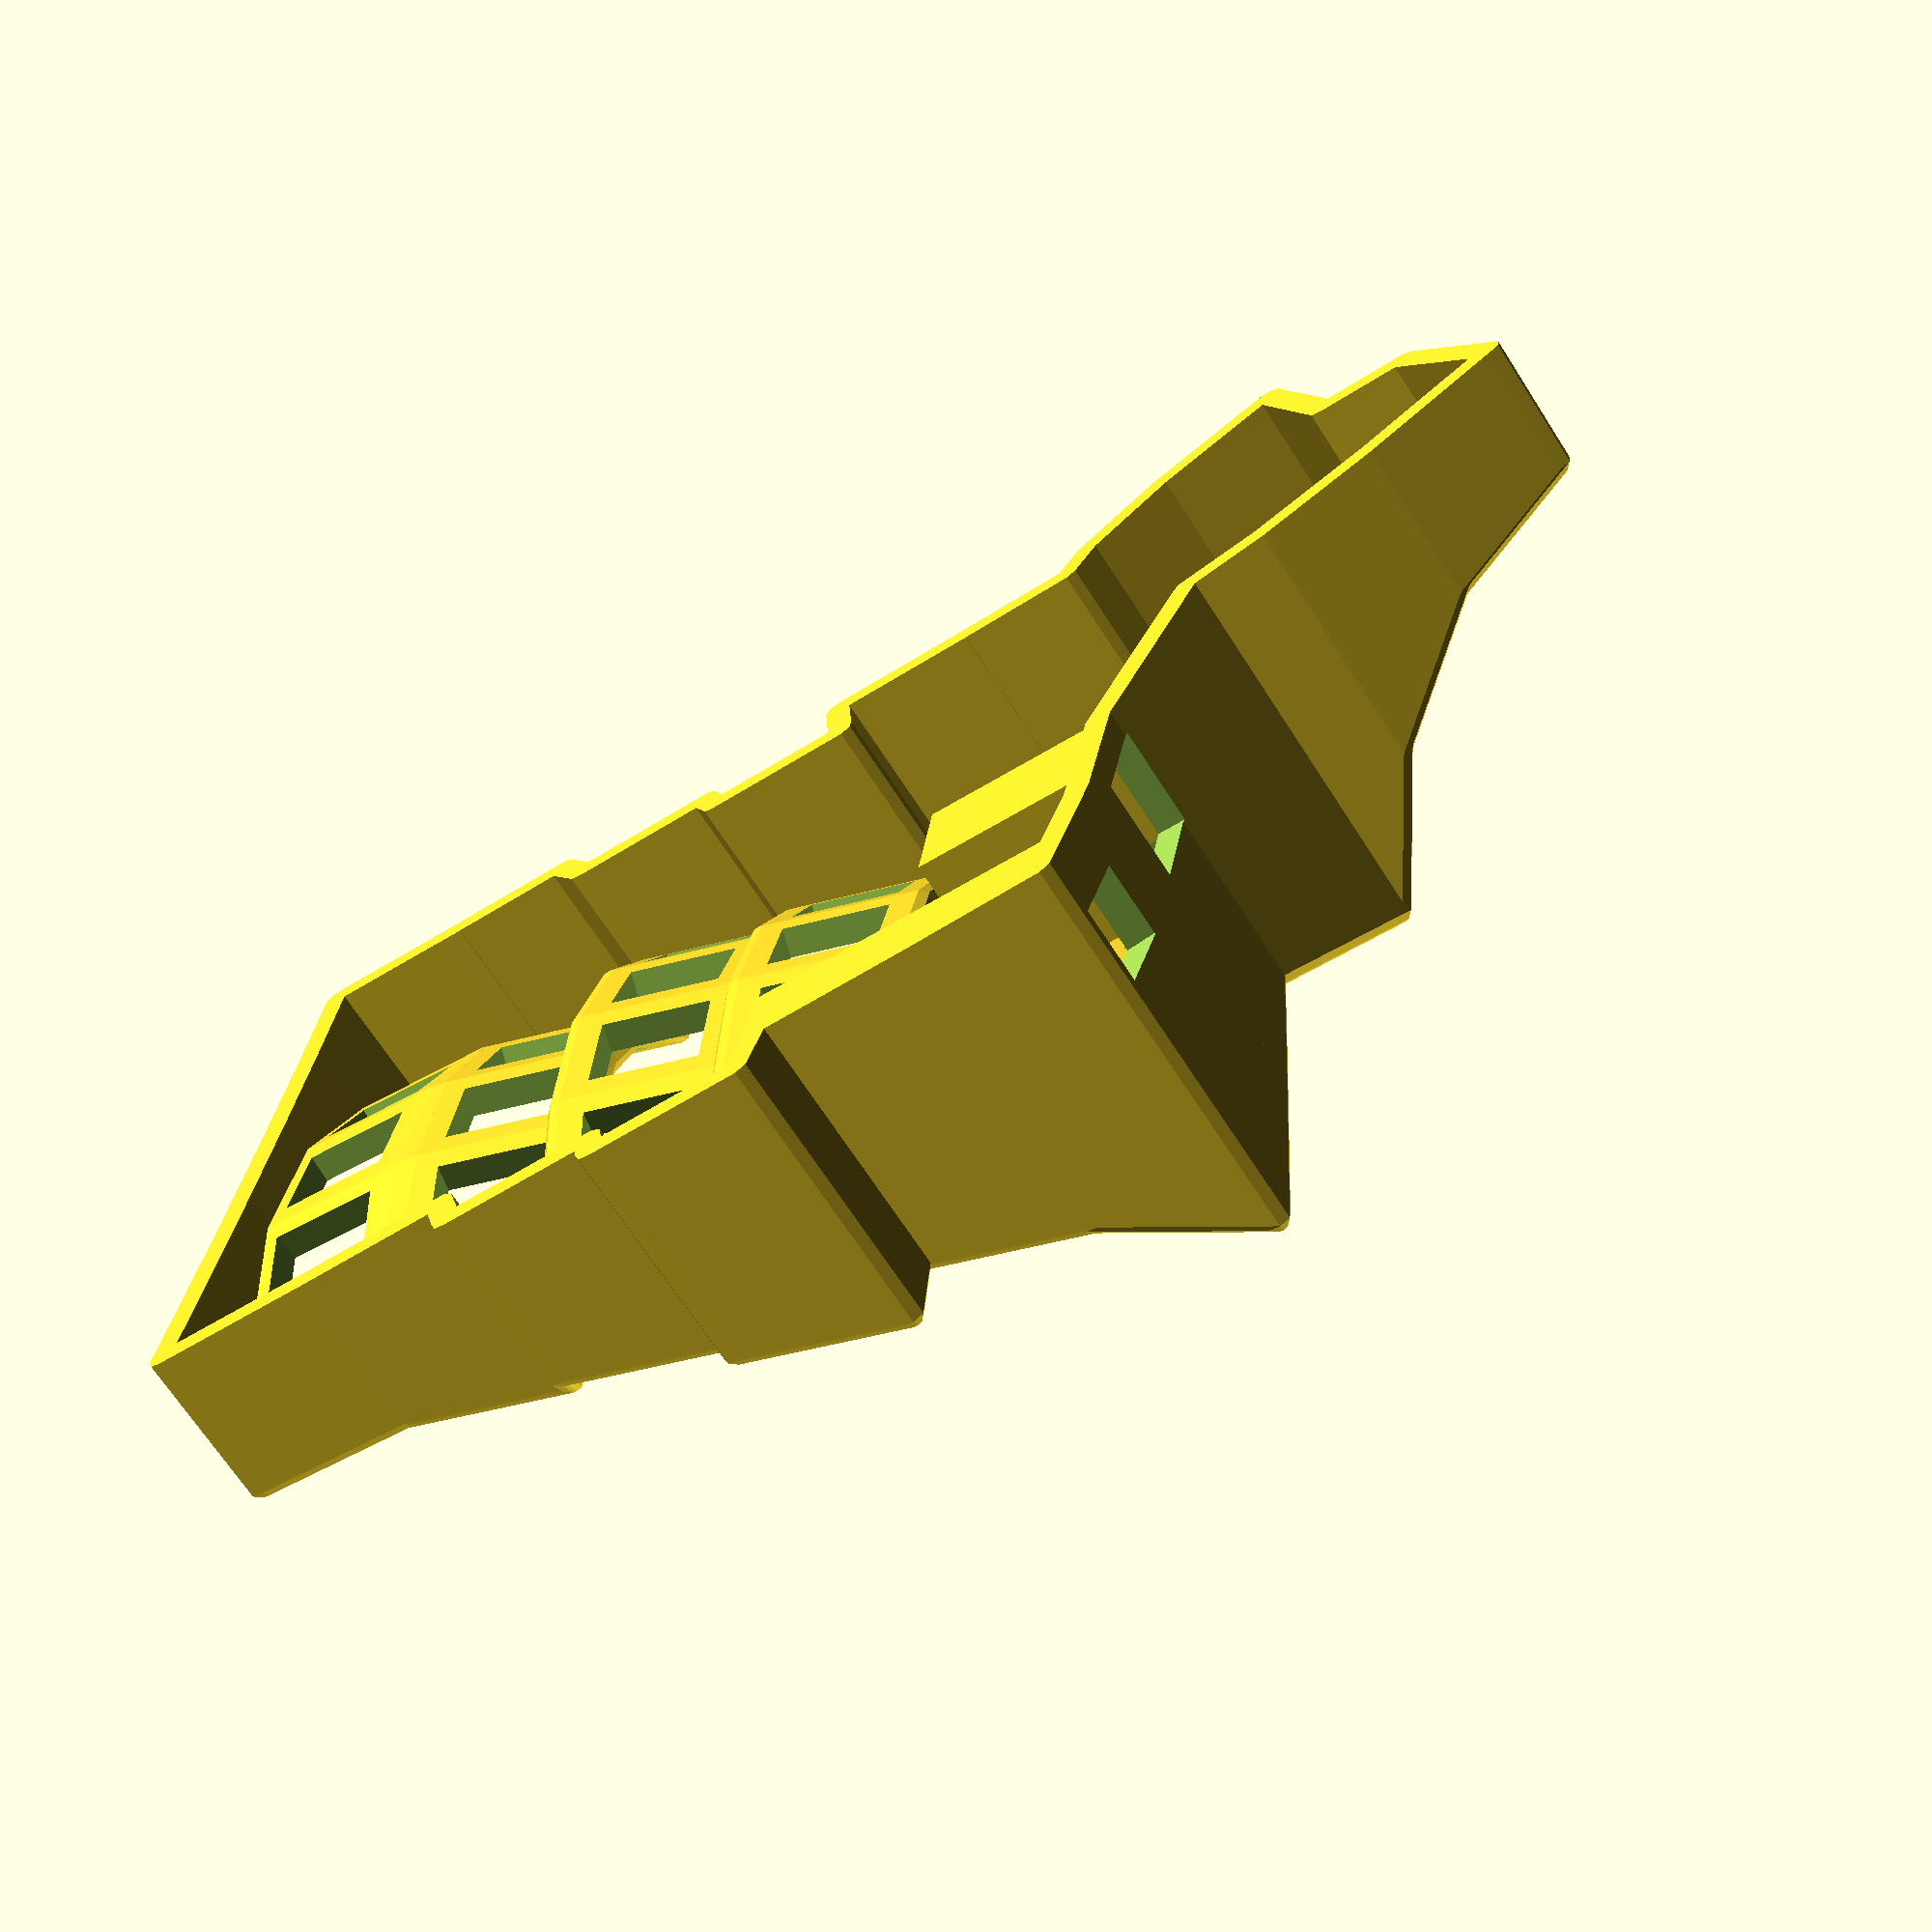
<openscad>
mirror ([0, 1, 0]) {
  difference () {
    union () {
      union () {
        hull () {
          translate ([5.508348216620338, -54.180867813398564, 39.57083933944362]) {
            sphere (r=2.0);
          }
          translate ([-18.205037591834106, -35.4390488092168, 42.82209418945662]) {
            sphere (r=2.0);
          }
          translate ([-12.463943666456416, -55.265321252279435, 50.37920115834999]) {
            sphere (r=2.0);
          }
          translate ([-0.23274570875735456, -34.35459537033593, 32.013732370550244]) {
            sphere (r=2.0);
          }
        }
        hull () {
          translate ([-0.23274570875735456, -34.35459537033593, 32.013732370550244]) {
            sphere (r=2.0);
          }
          translate ([-21.76281178820365, -14.466817396963949, 39.010420549595274]) {
            sphere (r=2.0);
          }
          translate ([-18.205037591834106, -35.4390488092168, 42.82209418945662]) {
            sphere (r=2.0);
          }
          translate ([-3.790519905126894, -13.382363958083076, 28.202058730688915]) {
            sphere (r=2.0);
          }
        }
        hull () {
          translate ([-3.790519905126894, -13.382363958083076, 28.202058730688915]) {
            sphere (r=2.0);
          }
          translate ([-22.96341823112193, 6.6265802916477226, 39.13043487313484]) {
            sphere (r=2.0);
          }
          translate ([-21.76281178820365, -14.466817396963949, 39.010420549595274]) {
            sphere (r=2.0);
          }
          translate ([-4.991126348045178, 7.711033730528596, 28.32207305422847]) {
            sphere (r=2.0);
          }
        }
        hull () {
          translate ([-4.991126348045178, 7.711033730528596, 28.32207305422847]) {
            sphere (r=2.0);
          }
          translate ([-21.74819016808738, 26.81043086263729, 43.17627274825465]) {
            sphere (r=2.0);
          }
          translate ([-22.96341823112193, 6.6265802916477226, 39.13043487313484]) {
            sphere (r=2.0);
          }
          translate ([-3.7758982850106237, 27.894884301518164, 32.367910929348284]) {
            sphere (r=2.0);
          }
        }
        hull () {
          translate ([-3.7758982850106237, 27.894884301518164, 32.367910929348284]) {
            sphere (r=2.0);
          }
          translate ([-18.176508826335244, 45.098465274253364, 50.95023727712341]) {
            sphere (r=2.0);
          }
          translate ([-21.74819016808738, 26.81043086263729, 43.17627274825465]) {
            sphere (r=2.0);
          }
          translate ([-0.20421694325848883, 46.18291871313424, 40.141875458217044]) {
            sphere (r=2.0);
          }
        }
        hull () {
          translate ([23.246536061130932, -53.665423386128566, 34.43358801289305]) {
            sphere (r=2.0);
          }
          translate ([-0.09547212531788318, -34.34844525096204, 31.952436317590053]) {
            sphere (r=2.0);
          }
          translate ([3.184469789493205, -54.28498201643131, 40.60850858048202]) {
            sphere (r=2.0);
          }
          translate ([19.966594146319842, -33.72888662065929, 25.777515750001086]) {
            sphere (r=2.0);
          }
        }
        hull () {
          translate ([19.966594146319842, -33.72888662065929, 25.777515750001086]) {
            sphere (r=2.0);
          }
          translate ([-2.1280625796428607, -13.307882686817653, 27.459730383794135]) {
            sphere (r=2.0);
          }
          translate ([-0.09547212531788318, -34.34844525096204, 31.952436317590053]) {
            sphere (r=2.0);
          }
          translate ([17.934003691994864, -12.688324056514908, 21.284809816205165]) {
            sphere (r=2.0);
          }
        }
        hull () {
          translate ([17.934003691994864, -12.688324056514908, 21.284809816205165]) {
            sphere (r=2.0);
          }
          translate ([-2.8139805329989134, 7.808574031593244, 27.349923556579483]) {
            sphere (r=2.0);
          }
          translate ([-2.1280625796428607, -13.307882686817653, 27.459730383794135]) {
            sphere (r=2.0);
          }
          translate ([17.248085738638814, 8.428132661895987, 21.175002988990514]) {
            sphere (r=2.0);
          }
        }
        hull () {
          translate ([17.248085738638814, 8.428132661895987, 21.175002988990514]) {
            sphere (r=2.0);
          }
          translate ([-2.119709108108488, 27.96908474772558, 31.6283814659518]) {
            sphere (r=2.0);
          }
          translate ([-2.8139805329989134, 7.808574031593244, 27.349923556579483]) {
            sphere (r=2.0);
          }
          translate ([17.942357163529238, 28.588643378028323, 25.45346089836283]) {
            sphere (r=2.0);
          }
        }
        hull () {
          translate ([17.942357163529238, 28.588643378028323, 25.45346089836283]) {
            sphere (r=2.0);
          }
          translate ([-0.07917336850362489, 46.188520904702436, 40.08604040686585]) {
            sphere (r=2.0);
          }
          translate ([-2.119709108108488, 27.96908474772558, 31.6283814659518]) {
            sphere (r=2.0);
          }
          translate ([19.9828929031341, 46.80807953500518, 33.91111983927688]) {
            sphere (r=2.0);
          }
        }
        hull () {
          translate ([41.47085981421797, -43.00050314360852, 19.89496119990141]) {
            sphere (r=2.0);
          }
          translate ([18.813827577388494, -22.961714768329962, 19.711691154108248]) {
            sphere (r=2.0);
          }
          translate ([21.40879354258024, -43.62006177391127, 26.069881767490383]) {
            sphere (r=2.0);
          }
          translate ([38.87589384902622, -22.34215613802722, 13.536770586519275]) {
            sphere (r=2.0);
          }
        }
        hull () {
          translate ([38.87589384902622, -22.34215613802722, 13.536770586519275]) {
            sphere (r=2.0);
          }
          translate ([17.487814171493937, -1.7589570195789306, 17.530899169939055]) {
            sphere (r=2.0);
          }
          translate ([18.813827577388494, -22.961714768329962, 19.711691154108248]) {
            sphere (r=2.0);
          }
          translate ([37.54988044313166, -1.1393983892761868, 11.35597860235008]) {
            sphere (r=2.0);
          }
        }
        hull () {
          translate ([37.54988044313166, -1.1393983892761868, 11.35597860235008]) {
            sphere (r=2.0);
          }
          translate ([17.491641695575414, 19.014615453266522, 19.627644222419143]) {
            sphere (r=2.0);
          }
          translate ([17.487814171493937, -1.7589570195789306, 17.530899169939055]) {
            sphere (r=2.0);
          }
          translate ([37.553707967213136, 19.634174083569267, 13.45272365483017]) {
            sphere (r=2.0);
          }
        }
        hull () {
          translate ([37.553707967213136, 19.634174083569267, 13.45272365483017]) {
            sphere (r=2.0);
          }
          translate ([18.82513439597611, 38.40511411829003, 25.905647201995855]) {
            sphere (r=2.0);
          }
          translate ([17.491641695575414, 19.014615453266522, 19.627644222419143]) {
            sphere (r=2.0);
          }
          translate ([38.88720066761384, 39.02467274859277, 19.73072663440688]) {
            sphere (r=2.0);
          }
        }
        hull () {
          translate ([38.88720066761384, 39.02467274859277, 19.73072663440688]) {
            sphere (r=2.0);
          }
          translate ([21.427060465024574, 55.52215893475071, 36.07663246164781]) {
            sphere (r=2.0);
          }
          translate ([18.82513439597611, 38.40511411829003, 25.905647201995855]) {
            sphere (r=2.0);
          }
          translate ([41.4891267366623, 56.14171756505346, 29.901711894058842]) {
            sphere (r=2.0);
          }
        }
        hull () {
          translate ([63.83232230489216, -46.486413937725516, 17.3779112187415]) {
            sphere (r=2.0);
          }
          translate ([40.878750601369916, -26.711590260881504, 16.204711671337982]) {
            sphere (r=2.0);
          }
          translate ([43.77025603325443, -47.10597256802826, 23.552831786330472]) {
            sphere (r=2.0);
          }
          translate ([60.940816873007634, -26.092031630578763, 10.029791103749009]) {
            sphere (r=2.0);
          }
        }
        hull () {
          translate ([60.940816873007634, -26.092031630578763, 10.029791103749009]) {
            sphere (r=2.0);
          }
          translate ([39.25949603140067, -5.539381135503719, 13.0681259622306]) {
            sphere (r=2.0);
          }
          translate ([40.878750601369916, -26.711590260881504, 16.204711671337982]) {
            sphere (r=2.0);
          }
          translate ([59.3215623030384, -4.919822505200975, 6.893205394641627]) {
            sphere (r=2.0);
          }
        }
        hull () {
          translate ([59.3215623030384, -4.919822505200975, 6.893205394641627]) {
            sphere (r=2.0);
          }
          translate ([38.989976184604984, 15.397531519879005, 14.293165186104215]) {
            sphere (r=2.0);
          }
          translate ([39.25949603140067, -5.539381135503719, 13.0681259622306]) {
            sphere (r=2.0);
          }
          translate ([59.05204245624272, 16.017090150181748, 8.118244618515243]) {
            sphere (r=2.0);
          }
        }
        hull () {
          translate ([59.05204245624272, 16.017090150181748, 8.118244618515243]) {
            sphere (r=2.0);
          }
          translate ([40.0830880067768, 35.09728372078058, 19.82120930197271]) {
            sphere (r=2.0);
          }
          translate ([38.989976184604984, 15.397531519879005, 14.293165186104215]) {
            sphere (r=2.0);
          }
          translate ([60.14515427841452, 35.71684235108332, 13.64628873438374]) {
            sphere (r=2.0);
          }
        }
        hull () {
          translate ([60.14515427841452, 35.71684235108332, 13.64628873438374]) {
            sphere (r=2.0);
          }
          translate ([42.486524389237964, 52.61721154352506, 29.387732761322855]) {
            sphere (r=2.0);
          }
          translate ([40.0830880067768, 35.09728372078058, 19.82120930197271]) {
            sphere (r=2.0);
          }
          translate ([62.54859066087569, 53.23677017382781, 23.212812193733882]) {
            sphere (r=2.0);
          }
        }
        hull () {
          translate ([88.4389979209104, -52.06064447797288, 21.945936667165398]) {
            sphere (r=2.0);
          }
          translate ([64.89793365992709, -32.95659876037633, 18.796695361493473]) {
            sphere (r=2.0);
          }
          translate ([68.37693164927268, -52.68020310827562, 28.120857234754375]) {
            sphere (r=2.0);
          }
          translate ([84.95999993156482, -32.33704013007358, 12.6217747939045]) {
            sphere (r=2.0);
          }
        }
        hull () {
          translate ([84.95999993156482, -32.33704013007358, 12.6217747939045]) {
            sphere (r=2.0);
          }
          translate ([62.73206265354882, -11.944175223953595, 13.868143004083123]) {
            sphere (r=2.0);
          }
          translate ([64.89793365992709, -32.95659876037633, 18.796695361493473]) {
            sphere (r=2.0);
          }
          translate ([82.79412892518656, -11.32461659365085, 7.693222436494149]) {
            sphere (r=2.0);
          }
        }
        hull () {
          translate ([82.79412892518656, -11.32461659365085, 7.693222436494149]) {
            sphere (r=2.0);
          }
          translate ([61.99990304041596, 9.187205263956557, 13.60959627281466]) {
            sphere (r=2.0);
          }
          translate ([62.73206265354882, -11.944175223953595, 13.868143004083123]) {
            sphere (r=2.0);
          }
          translate ([82.06196931205368, 9.8067638942593, 7.434675705225686]) {
            sphere (r=2.0);
          }
        }
        hull () {
          translate ([82.06196931205368, 9.8067638942593, 7.434675705225686]) {
            sphere (r=2.0);
          }
          translate ([62.74221765216485, 29.261057563199046, 18.03544970227836]) {
            sphere (r=2.0);
          }
          translate ([61.99990304041596, 9.187205263956557, 13.60959627281466]) {
            sphere (r=2.0);
          }
          translate ([82.80428392380257, 29.88061619350179, 11.860529134689385]) {
            sphere (r=2.0);
          }
        }
        hull () {
          translate ([82.80428392380257, 29.88061619350179, 11.860529134689385]) {
            sphere (r=2.0);
          }
          translate ([64.9176782797586, 47.15977419189456, 26.899294838693933]) {
            sphere (r=2.0);
          }
          translate ([62.74221765216485, 29.261057563199046, 18.03544970227836]) {
            sphere (r=2.0);
          }
          translate ([84.97974455139632, 47.779332822197304, 20.724374271104963]) {
            sphere (r=2.0);
          }
        }
        hull () {
          translate ([106.2961338781584, -52.030683319568666, 21.647324454841694]) {
            sphere (r=2.0);
          }
          translate ([84.84386842381885, -32.339029352101996, 12.64160066254058]) {
            sphere (r=2.0);
          }
          translate ([85.3128004991604, -52.11419325984267, 22.479638335360328]) {
            sphere (r=2.0);
          }
          translate ([105.82720180281684, -32.25551941182798, 11.809286782021925]) {
            sphere (r=2.0);
          }
        }
        hull () {
          translate ([105.82720180281684, -32.25551941182798, 11.809286782021925]) {
            sphere (r=2.0);
          }
          translate ([84.551931955602, -11.294507103318955, 7.393131852590575]) {
            sphere (r=2.0);
          }
          translate ([84.84386842381885, -32.339029352101996, 12.64160066254058]) {
            sphere (r=2.0);
          }
          translate ([105.53526533459998, -11.210997163044947, 6.560817972071921]) {
            sphere (r=2.0);
          }
        }
        hull () {
          translate ([105.53526533459998, -11.210997163044947, 6.560817972071921]) {
            sphere (r=2.0);
          }
          translate ([84.45324459564401, 9.847724160447457, 7.026439296646272]) {
            sphere (r=2.0);
          }
          translate ([84.551931955602, -11.294507103318955, 7.393131852590575]) {
            sphere (r=2.0);
          }
          translate ([105.43657797464199, 9.931234100721465, 6.194125416127621]) {
            sphere (r=2.0);
          }
        }
        hull () {
          translate ([105.43657797464199, 9.931234100721465, 6.194125416127621]) {
            sphere (r=2.0);
          }
          translate ([84.5533007418418, 29.910575184390904, 11.561938525217908]) {
            sphere (r=2.0);
          }
          translate ([84.45324459564401, 9.847724160447457, 7.026439296646272]) {
            sphere (r=2.0);
          }
          translate ([105.53663412083978, 29.994085124664913, 10.729624644699262]) {
            sphere (r=2.0);
          }
        }
        hull () {
          translate ([105.53663412083978, 29.994085124664913, 10.729624644699262]) {
            sphere (r=2.0);
          }
          translate ([84.84652978941399, 47.77705098030799, 20.747116577845908]) {
            sphere (r=2.0);
          }
          translate ([84.5533007418418, 29.910575184390904, 11.561938525217908]) {
            sphere (r=2.0);
          }
          translate ([105.82986316841198, 47.860560920581996, 19.914802697327254]) {
            sphere (r=2.0);
          }
        }
        hull () {
          translate ([85.3128004991604, -52.11419325984267, 22.479638335360328]) {
            sphere (r=2.0);
          }
          translate ([84.84386842381885, -32.339029352101996, 12.64160066254058]) {
            sphere (r=2.0);
          }
          translate ([88.4389979209104, -52.06064447797288, 21.945936667165398]) {
            sphere (r=2.0);
          }
          translate ([84.95999993156482, -32.33704013007358, 12.6217747939045]) {
            sphere (r=2.0);
          }
        }
        hull () {
          translate ([84.84386842381885, -32.339029352101996, 12.64160066254058]) {
            sphere (r=2.0);
          }
          translate ([84.551931955602, -11.294507103318955, 7.393131852590575]) {
            sphere (r=2.0);
          }
          translate ([84.95999993156482, -32.33704013007358, 12.6217747939045]) {
            sphere (r=2.0);
          }
          translate ([82.79412892518656, -11.32461659365085, 7.693222436494149]) {
            sphere (r=2.0);
          }
        }
        hull () {
          translate ([84.551931955602, -11.294507103318955, 7.393131852590575]) {
            sphere (r=2.0);
          }
          translate ([84.45324459564401, 9.847724160447457, 7.026439296646272]) {
            sphere (r=2.0);
          }
          translate ([82.79412892518656, -11.32461659365085, 7.693222436494149]) {
            sphere (r=2.0);
          }
          translate ([82.06196931205368, 9.8067638942593, 7.434675705225686]) {
            sphere (r=2.0);
          }
        }
        hull () {
          translate ([84.45324459564401, 9.847724160447457, 7.026439296646272]) {
            sphere (r=2.0);
          }
          translate ([84.5533007418418, 29.910575184390904, 11.561938525217908]) {
            sphere (r=2.0);
          }
          translate ([82.06196931205368, 9.8067638942593, 7.434675705225686]) {
            sphere (r=2.0);
          }
          translate ([82.80428392380257, 29.88061619350179, 11.860529134689385]) {
            sphere (r=2.0);
          }
        }
        hull () {
          translate ([84.5533007418418, 29.910575184390904, 11.561938525217908]) {
            sphere (r=2.0);
          }
          translate ([84.84652978941399, 47.77705098030799, 20.747116577845908]) {
            sphere (r=2.0);
          }
          translate ([82.80428392380257, 29.88061619350179, 11.860529134689385]) {
            sphere (r=2.0);
          }
          translate ([84.97974455139632, 47.779332822197304, 20.724374271104963]) {
            sphere (r=2.0);
          }
        }
        hull () {
          translate ([68.37693164927268, -52.68020310827562, 28.120857234754375]) {
            sphere (r=2.0);
          }
          translate ([64.89793365992709, -32.95659876037633, 18.796695361493473]) {
            sphere (r=2.0);
          }
          translate ([63.83232230489216, -46.486413937725516, 17.3779112187415]) {
            sphere (r=2.0);
          }
          translate ([60.940816873007634, -26.092031630578763, 10.029791103749009]) {
            sphere (r=2.0);
          }
        }
        hull () {
          translate ([64.89793365992709, -32.95659876037633, 18.796695361493473]) {
            sphere (r=2.0);
          }
          translate ([62.73206265354882, -11.944175223953595, 13.868143004083123]) {
            sphere (r=2.0);
          }
          translate ([60.940816873007634, -26.092031630578763, 10.029791103749009]) {
            sphere (r=2.0);
          }
          translate ([59.3215623030384, -4.919822505200975, 6.893205394641627]) {
            sphere (r=2.0);
          }
        }
        hull () {
          translate ([62.73206265354882, -11.944175223953595, 13.868143004083123]) {
            sphere (r=2.0);
          }
          translate ([61.99990304041596, 9.187205263956557, 13.60959627281466]) {
            sphere (r=2.0);
          }
          translate ([59.3215623030384, -4.919822505200975, 6.893205394641627]) {
            sphere (r=2.0);
          }
          translate ([59.05204245624272, 16.017090150181748, 8.118244618515243]) {
            sphere (r=2.0);
          }
        }
        hull () {
          translate ([61.99990304041596, 9.187205263956557, 13.60959627281466]) {
            sphere (r=2.0);
          }
          translate ([62.74221765216485, 29.261057563199046, 18.03544970227836]) {
            sphere (r=2.0);
          }
          translate ([59.05204245624272, 16.017090150181748, 8.118244618515243]) {
            sphere (r=2.0);
          }
          translate ([60.14515427841452, 35.71684235108332, 13.64628873438374]) {
            sphere (r=2.0);
          }
        }
        hull () {
          translate ([62.74221765216485, 29.261057563199046, 18.03544970227836]) {
            sphere (r=2.0);
          }
          translate ([64.9176782797586, 47.15977419189456, 26.899294838693933]) {
            sphere (r=2.0);
          }
          translate ([60.14515427841452, 35.71684235108332, 13.64628873438374]) {
            sphere (r=2.0);
          }
          translate ([62.54859066087569, 53.23677017382781, 23.212812193733882]) {
            sphere (r=2.0);
          }
        }
        hull () {
          translate ([43.77025603325443, -47.10597256802826, 23.552831786330472]) {
            sphere (r=2.0);
          }
          translate ([40.878750601369916, -26.711590260881504, 16.204711671337982]) {
            sphere (r=2.0);
          }
          translate ([41.47085981421797, -43.00050314360852, 19.89496119990141]) {
            sphere (r=2.0);
          }
          translate ([38.87589384902622, -22.34215613802722, 13.536770586519275]) {
            sphere (r=2.0);
          }
        }
        hull () {
          translate ([40.878750601369916, -26.711590260881504, 16.204711671337982]) {
            sphere (r=2.0);
          }
          translate ([39.25949603140067, -5.539381135503719, 13.0681259622306]) {
            sphere (r=2.0);
          }
          translate ([38.87589384902622, -22.34215613802722, 13.536770586519275]) {
            sphere (r=2.0);
          }
          translate ([37.54988044313166, -1.1393983892761868, 11.35597860235008]) {
            sphere (r=2.0);
          }
        }
        hull () {
          translate ([39.25949603140067, -5.539381135503719, 13.0681259622306]) {
            sphere (r=2.0);
          }
          translate ([38.989976184604984, 15.397531519879005, 14.293165186104215]) {
            sphere (r=2.0);
          }
          translate ([37.54988044313166, -1.1393983892761868, 11.35597860235008]) {
            sphere (r=2.0);
          }
          translate ([37.553707967213136, 19.634174083569267, 13.45272365483017]) {
            sphere (r=2.0);
          }
        }
        hull () {
          translate ([38.989976184604984, 15.397531519879005, 14.293165186104215]) {
            sphere (r=2.0);
          }
          translate ([40.0830880067768, 35.09728372078058, 19.82120930197271]) {
            sphere (r=2.0);
          }
          translate ([37.553707967213136, 19.634174083569267, 13.45272365483017]) {
            sphere (r=2.0);
          }
          translate ([38.88720066761384, 39.02467274859277, 19.73072663440688]) {
            sphere (r=2.0);
          }
        }
        hull () {
          translate ([40.0830880067768, 35.09728372078058, 19.82120930197271]) {
            sphere (r=2.0);
          }
          translate ([42.486524389237964, 52.61721154352506, 29.387732761322855]) {
            sphere (r=2.0);
          }
          translate ([38.88720066761384, 39.02467274859277, 19.73072663440688]) {
            sphere (r=2.0);
          }
          translate ([41.4891267366623, 56.14171756505346, 29.901711894058842]) {
            sphere (r=2.0);
          }
        }
        hull () {
          translate ([21.40879354258024, -43.62006177391127, 26.069881767490383]) {
            sphere (r=2.0);
          }
          translate ([18.813827577388494, -22.961714768329962, 19.711691154108248]) {
            sphere (r=2.0);
          }
          translate ([23.246536061130932, -53.665423386128566, 34.43358801289305]) {
            sphere (r=2.0);
          }
          translate ([19.966594146319842, -33.72888662065929, 25.777515750001086]) {
            sphere (r=2.0);
          }
        }
        hull () {
          translate ([18.813827577388494, -22.961714768329962, 19.711691154108248]) {
            sphere (r=2.0);
          }
          translate ([17.487814171493937, -1.7589570195789306, 17.530899169939055]) {
            sphere (r=2.0);
          }
          translate ([19.966594146319842, -33.72888662065929, 25.777515750001086]) {
            sphere (r=2.0);
          }
          translate ([17.934003691994864, -12.688324056514908, 21.284809816205165]) {
            sphere (r=2.0);
          }
        }
        hull () {
          translate ([17.487814171493937, -1.7589570195789306, 17.530899169939055]) {
            sphere (r=2.0);
          }
          translate ([17.491641695575414, 19.014615453266522, 19.627644222419143]) {
            sphere (r=2.0);
          }
          translate ([17.934003691994864, -12.688324056514908, 21.284809816205165]) {
            sphere (r=2.0);
          }
          translate ([17.248085738638814, 8.428132661895987, 21.175002988990514]) {
            sphere (r=2.0);
          }
        }
        hull () {
          translate ([17.491641695575414, 19.014615453266522, 19.627644222419143]) {
            sphere (r=2.0);
          }
          translate ([18.82513439597611, 38.40511411829003, 25.905647201995855]) {
            sphere (r=2.0);
          }
          translate ([17.248085738638814, 8.428132661895987, 21.175002988990514]) {
            sphere (r=2.0);
          }
          translate ([17.942357163529238, 28.588643378028323, 25.45346089836283]) {
            sphere (r=2.0);
          }
        }
        hull () {
          translate ([18.82513439597611, 38.40511411829003, 25.905647201995855]) {
            sphere (r=2.0);
          }
          translate ([21.427060465024574, 55.52215893475071, 36.07663246164781]) {
            sphere (r=2.0);
          }
          translate ([17.942357163529238, 28.588643378028323, 25.45346089836283]) {
            sphere (r=2.0);
          }
          translate ([19.9828929031341, 46.80807953500518, 33.91111983927688]) {
            sphere (r=2.0);
          }
        }
        hull () {
          translate ([3.184469789493205, -54.28498201643131, 40.60850858048202]) {
            sphere (r=2.0);
          }
          translate ([-0.09547212531788318, -34.34844525096204, 31.952436317590053]) {
            sphere (r=2.0);
          }
          translate ([5.508348216620338, -54.180867813398564, 39.57083933944362]) {
            sphere (r=2.0);
          }
          translate ([-0.23274570875735456, -34.35459537033593, 32.013732370550244]) {
            sphere (r=2.0);
          }
        }
        hull () {
          translate ([-0.09547212531788318, -34.34844525096204, 31.952436317590053]) {
            sphere (r=2.0);
          }
          translate ([-2.1280625796428607, -13.307882686817653, 27.459730383794135]) {
            sphere (r=2.0);
          }
          translate ([-0.23274570875735456, -34.35459537033593, 32.013732370550244]) {
            sphere (r=2.0);
          }
          translate ([-3.790519905126894, -13.382363958083076, 28.202058730688915]) {
            sphere (r=2.0);
          }
        }
        hull () {
          translate ([-2.1280625796428607, -13.307882686817653, 27.459730383794135]) {
            sphere (r=2.0);
          }
          translate ([-2.8139805329989134, 7.808574031593244, 27.349923556579483]) {
            sphere (r=2.0);
          }
          translate ([-3.790519905126894, -13.382363958083076, 28.202058730688915]) {
            sphere (r=2.0);
          }
          translate ([-4.991126348045178, 7.711033730528596, 28.32207305422847]) {
            sphere (r=2.0);
          }
        }
        hull () {
          translate ([-2.8139805329989134, 7.808574031593244, 27.349923556579483]) {
            sphere (r=2.0);
          }
          translate ([-2.119709108108488, 27.96908474772558, 31.6283814659518]) {
            sphere (r=2.0);
          }
          translate ([-4.991126348045178, 7.711033730528596, 28.32207305422847]) {
            sphere (r=2.0);
          }
          translate ([-3.7758982850106237, 27.894884301518164, 32.367910929348284]) {
            sphere (r=2.0);
          }
        }
        hull () {
          translate ([-2.119709108108488, 27.96908474772558, 31.6283814659518]) {
            sphere (r=2.0);
          }
          translate ([-0.07917336850362489, 46.188520904702436, 40.08604040686585]) {
            sphere (r=2.0);
          }
          translate ([-3.7758982850106237, 27.894884301518164, 32.367910929348284]) {
            sphere (r=2.0);
          }
          translate ([-0.20421694325848883, 46.18291871313424, 40.141875458217044]) {
            sphere (r=2.0);
          }
        }
      }
      union () {
        union () {
          hull () {
            hull () {
              translate ([106.2961338781584, -52.030683319568666, 21.647324454841694]) {
                sphere (r=2.0);
              }
              translate ([105.82720180281684, -32.25551941182798, 11.809286782021925]) {
                sphere (r=2.0);
              }
            }
            linear_extrude (height=1.0E-4, center=true){
              projection (cut = false) {
                hull () {
                  translate ([106.2961338781584, -52.030683319568666, 21.647324454841694]) {
                    sphere (r=2.0);
                  }
                  translate ([105.82720180281684, -32.25551941182798, 11.809286782021925]) {
                    sphere (r=2.0);
                  }
                }
              }
            }
          }
          hull () {
            hull () {
              translate ([105.82720180281684, -32.25551941182798, 11.809286782021925]) {
                sphere (r=2.0);
              }
              translate ([105.53526533459998, -11.210997163044947, 6.560817972071921]) {
                sphere (r=2.0);
              }
            }
            linear_extrude (height=1.0E-4, center=true){
              projection (cut = false) {
                hull () {
                  translate ([105.82720180281684, -32.25551941182798, 11.809286782021925]) {
                    sphere (r=2.0);
                  }
                  translate ([105.53526533459998, -11.210997163044947, 6.560817972071921]) {
                    sphere (r=2.0);
                  }
                }
              }
            }
          }
          hull () {
            hull () {
              translate ([105.53526533459998, -11.210997163044947, 6.560817972071921]) {
                sphere (r=2.0);
              }
              translate ([105.43657797464199, 9.931234100721465, 6.194125416127621]) {
                sphere (r=2.0);
              }
            }
            linear_extrude (height=1.0E-4, center=true){
              projection (cut = false) {
                hull () {
                  translate ([105.53526533459998, -11.210997163044947, 6.560817972071921]) {
                    sphere (r=2.0);
                  }
                  translate ([105.43657797464199, 9.931234100721465, 6.194125416127621]) {
                    sphere (r=2.0);
                  }
                }
              }
            }
          }
          hull () {
            hull () {
              translate ([105.43657797464199, 9.931234100721465, 6.194125416127621]) {
                sphere (r=2.0);
              }
              translate ([105.53663412083978, 29.994085124664913, 10.729624644699262]) {
                sphere (r=2.0);
              }
            }
            linear_extrude (height=1.0E-4, center=true){
              projection (cut = false) {
                hull () {
                  translate ([105.43657797464199, 9.931234100721465, 6.194125416127621]) {
                    sphere (r=2.0);
                  }
                  translate ([105.53663412083978, 29.994085124664913, 10.729624644699262]) {
                    sphere (r=2.0);
                  }
                }
              }
            }
          }
          hull () {
            hull () {
              translate ([105.53663412083978, 29.994085124664913, 10.729624644699262]) {
                sphere (r=2.0);
              }
              translate ([105.82986316841198, 47.860560920581996, 19.914802697327254]) {
                sphere (r=2.0);
              }
            }
            linear_extrude (height=1.0E-4, center=true){
              projection (cut = false) {
                hull () {
                  translate ([105.53663412083978, 29.994085124664913, 10.729624644699262]) {
                    sphere (r=2.0);
                  }
                  translate ([105.82986316841198, 47.860560920581996, 19.914802697327254]) {
                    sphere (r=2.0);
                  }
                }
              }
            }
          }
          union () {
            hull () {
              hull () {
                translate ([105.53663412083978, 29.994085124664913, 10.729624644699262]) {
                  sphere (r=2.0);
                }
                translate ([105.53663412083978, 29.994085124664913, 10.729624644699262]) {
                  sphere (r=2.0);
                }
              }
              linear_extrude (height=1.0E-4, center=true){
                projection (cut = false) {
                  hull () {
                    translate ([105.53663412083978, 29.994085124664913, 10.729624644699262]) {
                      sphere (r=2.0);
                    }
                    translate ([105.53663412083978, 29.994085124664913, 10.729624644699262]) {
                      sphere (r=2.0);
                    }
                  }
                }
              }
            }
          }
          union () {
            hull () {
              hull () {
                translate ([105.43657797464199, 9.931234100721465, 6.194125416127621]) {
                  sphere (r=2.0);
                }
                translate ([105.43657797464199, 9.931234100721465, 6.194125416127621]) {
                  sphere (r=2.0);
                }
              }
              linear_extrude (height=1.0E-4, center=true){
                projection (cut = false) {
                  hull () {
                    translate ([105.43657797464199, 9.931234100721465, 6.194125416127621]) {
                      sphere (r=2.0);
                    }
                    translate ([105.43657797464199, 9.931234100721465, 6.194125416127621]) {
                      sphere (r=2.0);
                    }
                  }
                }
              }
            }
          }
          union () {
            hull () {
              hull () {
                translate ([105.53526533459998, -11.210997163044947, 6.560817972071921]) {
                  sphere (r=2.0);
                }
                translate ([105.53526533459998, -11.210997163044947, 6.560817972071921]) {
                  sphere (r=2.0);
                }
              }
              linear_extrude (height=1.0E-4, center=true){
                projection (cut = false) {
                  hull () {
                    translate ([105.53526533459998, -11.210997163044947, 6.560817972071921]) {
                      sphere (r=2.0);
                    }
                    translate ([105.53526533459998, -11.210997163044947, 6.560817972071921]) {
                      sphere (r=2.0);
                    }
                  }
                }
              }
            }
          }
          union () {
            hull () {
              hull () {
                translate ([105.82720180281684, -32.25551941182798, 11.809286782021925]) {
                  sphere (r=2.0);
                }
                translate ([105.82720180281684, -32.25551941182798, 11.809286782021925]) {
                  sphere (r=2.0);
                }
              }
              linear_extrude (height=1.0E-4, center=true){
                projection (cut = false) {
                  hull () {
                    translate ([105.82720180281684, -32.25551941182798, 11.809286782021925]) {
                      sphere (r=2.0);
                    }
                    translate ([105.82720180281684, -32.25551941182798, 11.809286782021925]) {
                      sphere (r=2.0);
                    }
                  }
                }
              }
            }
          }
        }
        union () {
          hull () {
            hull () {
              translate ([-22.96341823112193, 6.6265802916477226, 39.13043487313484]) {
                sphere (r=2.0);
              }
              translate ([-21.74819016808738, 26.81043086263729, 43.17627274825465]) {
                sphere (r=2.0);
              }
            }
            linear_extrude (height=1.0E-4, center=true){
              projection (cut = false) {
                hull () {
                  translate ([-22.96341823112193, 6.6265802916477226, 39.13043487313484]) {
                    sphere (r=2.0);
                  }
                  translate ([-21.74819016808738, 26.81043086263729, 43.17627274825465]) {
                    sphere (r=2.0);
                  }
                }
              }
            }
          }
          hull () {
            hull () {
              translate ([-21.74819016808738, 26.81043086263729, 43.17627274825465]) {
                sphere (r=2.0);
              }
              translate ([-18.176508826335244, 45.098465274253364, 50.95023727712341]) {
                sphere (r=2.0);
              }
            }
            linear_extrude (height=1.0E-4, center=true){
              projection (cut = false) {
                hull () {
                  translate ([-21.74819016808738, 26.81043086263729, 43.17627274825465]) {
                    sphere (r=2.0);
                  }
                  translate ([-18.176508826335244, 45.098465274253364, 50.95023727712341]) {
                    sphere (r=2.0);
                  }
                }
              }
            }
          }
          union () {
            hull () {
              hull () {
                translate ([-21.74819016808738, 26.81043086263729, 43.17627274825465]) {
                  sphere (r=2.0);
                }
                translate ([-21.74819016808738, 26.81043086263729, 43.17627274825465]) {
                  sphere (r=2.0);
                }
              }
              linear_extrude (height=1.0E-4, center=true){
                projection (cut = false) {
                  hull () {
                    translate ([-21.74819016808738, 26.81043086263729, 43.17627274825465]) {
                      sphere (r=2.0);
                    }
                    translate ([-21.74819016808738, 26.81043086263729, 43.17627274825465]) {
                      sphere (r=2.0);
                    }
                  }
                }
              }
            }
          }
        }
        union () {
          hull () {
            hull () {
              translate ([-18.176508826335244, 45.098465274253364, 50.95023727712341]) {
                sphere (r=2.0);
              }
              translate ([-0.20421694325848883, 46.18291871313424, 40.141875458217044]) {
                sphere (r=2.0);
              }
            }
            linear_extrude (height=1.0E-4, center=true){
              projection (cut = false) {
                hull () {
                  translate ([-18.176508826335244, 45.098465274253364, 50.95023727712341]) {
                    sphere (r=2.0);
                  }
                  translate ([-0.20421694325848883, 46.18291871313424, 40.141875458217044]) {
                    sphere (r=2.0);
                  }
                }
              }
            }
          }
          hull () {
            hull () {
              translate ([-0.07917336850362489, 46.188520904702436, 40.08604040686585]) {
                sphere (r=2.0);
              }
              translate ([19.9828929031341, 46.80807953500518, 33.91111983927688]) {
                sphere (r=2.0);
              }
            }
            linear_extrude (height=1.0E-4, center=true){
              projection (cut = false) {
                hull () {
                  translate ([-0.07917336850362489, 46.188520904702436, 40.08604040686585]) {
                    sphere (r=2.0);
                  }
                  translate ([19.9828929031341, 46.80807953500518, 33.91111983927688]) {
                    sphere (r=2.0);
                  }
                }
              }
            }
          }
          hull () {
            hull () {
              translate ([21.427060465024574, 55.52215893475071, 36.07663246164781]) {
                sphere (r=2.0);
              }
              translate ([41.4891267366623, 56.14171756505346, 29.901711894058842]) {
                sphere (r=2.0);
              }
            }
            linear_extrude (height=1.0E-4, center=true){
              projection (cut = false) {
                hull () {
                  translate ([21.427060465024574, 55.52215893475071, 36.07663246164781]) {
                    sphere (r=2.0);
                  }
                  translate ([41.4891267366623, 56.14171756505346, 29.901711894058842]) {
                    sphere (r=2.0);
                  }
                }
              }
            }
          }
          hull () {
            hull () {
              translate ([42.486524389237964, 52.61721154352506, 29.387732761322855]) {
                sphere (r=2.0);
              }
              translate ([62.54859066087569, 53.23677017382781, 23.212812193733882]) {
                sphere (r=2.0);
              }
            }
            linear_extrude (height=1.0E-4, center=true){
              projection (cut = false) {
                hull () {
                  translate ([42.486524389237964, 52.61721154352506, 29.387732761322855]) {
                    sphere (r=2.0);
                  }
                  translate ([62.54859066087569, 53.23677017382781, 23.212812193733882]) {
                    sphere (r=2.0);
                  }
                }
              }
            }
          }
          hull () {
            hull () {
              translate ([64.9176782797586, 47.15977419189456, 26.899294838693933]) {
                sphere (r=2.0);
              }
              translate ([84.97974455139632, 47.779332822197304, 20.724374271104963]) {
                sphere (r=2.0);
              }
            }
            linear_extrude (height=1.0E-4, center=true){
              projection (cut = false) {
                hull () {
                  translate ([64.9176782797586, 47.15977419189456, 26.899294838693933]) {
                    sphere (r=2.0);
                  }
                  translate ([84.97974455139632, 47.779332822197304, 20.724374271104963]) {
                    sphere (r=2.0);
                  }
                }
              }
            }
          }
          hull () {
            hull () {
              translate ([84.84652978941399, 47.77705098030799, 20.747116577845908]) {
                sphere (r=2.0);
              }
              translate ([105.82986316841198, 47.860560920581996, 19.914802697327254]) {
                sphere (r=2.0);
              }
            }
            linear_extrude (height=1.0E-4, center=true){
              projection (cut = false) {
                hull () {
                  translate ([84.84652978941399, 47.77705098030799, 20.747116577845908]) {
                    sphere (r=2.0);
                  }
                  translate ([105.82986316841198, 47.860560920581996, 19.914802697327254]) {
                    sphere (r=2.0);
                  }
                }
              }
            }
          }
          union () {
            hull () {
              hull () {
                translate ([84.97974455139632, 47.779332822197304, 20.724374271104963]) {
                  sphere (r=2.0);
                }
                translate ([84.84652978941399, 47.77705098030799, 20.747116577845908]) {
                  sphere (r=2.0);
                }
              }
              linear_extrude (height=1.0E-4, center=true){
                projection (cut = false) {
                  hull () {
                    translate ([84.97974455139632, 47.779332822197304, 20.724374271104963]) {
                      sphere (r=2.0);
                    }
                    translate ([84.84652978941399, 47.77705098030799, 20.747116577845908]) {
                      sphere (r=2.0);
                    }
                  }
                }
              }
            }
          }
          union () {
            hull () {
              hull () {
                translate ([62.54859066087569, 53.23677017382781, 23.212812193733882]) {
                  sphere (r=2.0);
                }
                translate ([64.9176782797586, 47.15977419189456, 26.899294838693933]) {
                  sphere (r=2.0);
                }
              }
              linear_extrude (height=1.0E-4, center=true){
                projection (cut = false) {
                  hull () {
                    translate ([62.54859066087569, 53.23677017382781, 23.212812193733882]) {
                      sphere (r=2.0);
                    }
                    translate ([64.9176782797586, 47.15977419189456, 26.899294838693933]) {
                      sphere (r=2.0);
                    }
                  }
                }
              }
            }
          }
          union () {
            hull () {
              hull () {
                translate ([41.4891267366623, 56.14171756505346, 29.901711894058842]) {
                  sphere (r=2.0);
                }
                translate ([42.486524389237964, 52.61721154352506, 29.387732761322855]) {
                  sphere (r=2.0);
                }
              }
              linear_extrude (height=1.0E-4, center=true){
                projection (cut = false) {
                  hull () {
                    translate ([41.4891267366623, 56.14171756505346, 29.901711894058842]) {
                      sphere (r=2.0);
                    }
                    translate ([42.486524389237964, 52.61721154352506, 29.387732761322855]) {
                      sphere (r=2.0);
                    }
                  }
                }
              }
            }
          }
          union () {
            hull () {
              hull () {
                translate ([19.9828929031341, 46.80807953500518, 33.91111983927688]) {
                  sphere (r=2.0);
                }
                translate ([21.427060465024574, 55.52215893475071, 36.07663246164781]) {
                  sphere (r=2.0);
                }
              }
              linear_extrude (height=1.0E-4, center=true){
                projection (cut = false) {
                  hull () {
                    translate ([19.9828929031341, 46.80807953500518, 33.91111983927688]) {
                      sphere (r=2.0);
                    }
                    translate ([21.427060465024574, 55.52215893475071, 36.07663246164781]) {
                      sphere (r=2.0);
                    }
                  }
                }
              }
            }
          }
          union () {
            hull () {
              hull () {
                translate ([-0.20421694325848883, 46.18291871313424, 40.141875458217044]) {
                  sphere (r=2.0);
                }
                translate ([-0.07917336850362489, 46.188520904702436, 40.08604040686585]) {
                  sphere (r=2.0);
                }
              }
              linear_extrude (height=1.0E-4, center=true){
                projection (cut = false) {
                  hull () {
                    translate ([-0.20421694325848883, 46.18291871313424, 40.141875458217044]) {
                      sphere (r=2.0);
                    }
                    translate ([-0.07917336850362489, 46.188520904702436, 40.08604040686585]) {
                      sphere (r=2.0);
                    }
                  }
                }
              }
            }
          }
        }
        union () {
          hull () {
            hull () {
              translate ([-12.463943666456416, -55.265321252279435, 50.37920115834999]) {
                sphere (r=2.0);
              }
              translate ([5.508348216620338, -54.180867813398564, 39.57083933944362]) {
                sphere (r=2.0);
              }
            }
            linear_extrude (height=1.0E-4, center=true){
              projection (cut = false) {
                hull () {
                  translate ([-12.463943666456416, -55.265321252279435, 50.37920115834999]) {
                    sphere (r=2.0);
                  }
                  translate ([5.508348216620338, -54.180867813398564, 39.57083933944362]) {
                    sphere (r=2.0);
                  }
                }
              }
            }
          }
          hull () {
            hull () {
              translate ([3.184469789493205, -54.28498201643131, 40.60850858048202]) {
                sphere (r=2.0);
              }
              translate ([23.246536061130932, -53.665423386128566, 34.43358801289305]) {
                sphere (r=2.0);
              }
            }
            linear_extrude (height=1.0E-4, center=true){
              projection (cut = false) {
                hull () {
                  translate ([3.184469789493205, -54.28498201643131, 40.60850858048202]) {
                    sphere (r=2.0);
                  }
                  translate ([23.246536061130932, -53.665423386128566, 34.43358801289305]) {
                    sphere (r=2.0);
                  }
                }
              }
            }
          }
          hull () {
            hull () {
              translate ([21.40879354258024, -43.62006177391127, 26.069881767490383]) {
                sphere (r=2.0);
              }
              translate ([41.47085981421797, -43.00050314360852, 19.89496119990141]) {
                sphere (r=2.0);
              }
            }
            linear_extrude (height=1.0E-4, center=true){
              projection (cut = false) {
                hull () {
                  translate ([21.40879354258024, -43.62006177391127, 26.069881767490383]) {
                    sphere (r=2.0);
                  }
                  translate ([41.47085981421797, -43.00050314360852, 19.89496119990141]) {
                    sphere (r=2.0);
                  }
                }
              }
            }
          }
          hull () {
            hull () {
              translate ([43.77025603325443, -47.10597256802826, 23.552831786330472]) {
                sphere (r=2.0);
              }
              translate ([63.83232230489216, -46.486413937725516, 17.3779112187415]) {
                sphere (r=2.0);
              }
            }
            linear_extrude (height=1.0E-4, center=true){
              projection (cut = false) {
                hull () {
                  translate ([43.77025603325443, -47.10597256802826, 23.552831786330472]) {
                    sphere (r=2.0);
                  }
                  translate ([63.83232230489216, -46.486413937725516, 17.3779112187415]) {
                    sphere (r=2.0);
                  }
                }
              }
            }
          }
          hull () {
            hull () {
              translate ([68.37693164927268, -52.68020310827562, 28.120857234754375]) {
                sphere (r=2.0);
              }
              translate ([88.4389979209104, -52.06064447797288, 21.945936667165398]) {
                sphere (r=2.0);
              }
            }
            linear_extrude (height=1.0E-4, center=true){
              projection (cut = false) {
                hull () {
                  translate ([68.37693164927268, -52.68020310827562, 28.120857234754375]) {
                    sphere (r=2.0);
                  }
                  translate ([88.4389979209104, -52.06064447797288, 21.945936667165398]) {
                    sphere (r=2.0);
                  }
                }
              }
            }
          }
          hull () {
            hull () {
              translate ([85.3128004991604, -52.11419325984267, 22.479638335360328]) {
                sphere (r=2.0);
              }
              translate ([106.2961338781584, -52.030683319568666, 21.647324454841694]) {
                sphere (r=2.0);
              }
            }
            linear_extrude (height=1.0E-4, center=true){
              projection (cut = false) {
                hull () {
                  translate ([85.3128004991604, -52.11419325984267, 22.479638335360328]) {
                    sphere (r=2.0);
                  }
                  translate ([106.2961338781584, -52.030683319568666, 21.647324454841694]) {
                    sphere (r=2.0);
                  }
                }
              }
            }
          }
          union () {
            hull () {
              hull () {
                translate ([88.4389979209104, -52.06064447797288, 21.945936667165398]) {
                  sphere (r=2.0);
                }
                translate ([85.3128004991604, -52.11419325984267, 22.479638335360328]) {
                  sphere (r=2.0);
                }
              }
              linear_extrude (height=1.0E-4, center=true){
                projection (cut = false) {
                  hull () {
                    translate ([88.4389979209104, -52.06064447797288, 21.945936667165398]) {
                      sphere (r=2.0);
                    }
                    translate ([85.3128004991604, -52.11419325984267, 22.479638335360328]) {
                      sphere (r=2.0);
                    }
                  }
                }
              }
            }
          }
          union () {
            hull () {
              hull () {
                translate ([63.83232230489216, -46.486413937725516, 17.3779112187415]) {
                  sphere (r=2.0);
                }
                translate ([68.37693164927268, -52.68020310827562, 28.120857234754375]) {
                  sphere (r=2.0);
                }
              }
              linear_extrude (height=1.0E-4, center=true){
                projection (cut = false) {
                  hull () {
                    translate ([63.83232230489216, -46.486413937725516, 17.3779112187415]) {
                      sphere (r=2.0);
                    }
                    translate ([68.37693164927268, -52.68020310827562, 28.120857234754375]) {
                      sphere (r=2.0);
                    }
                  }
                }
              }
            }
          }
          union () {
            hull () {
              hull () {
                translate ([41.47085981421797, -43.00050314360852, 19.89496119990141]) {
                  sphere (r=2.0);
                }
                translate ([43.77025603325443, -47.10597256802826, 23.552831786330472]) {
                  sphere (r=2.0);
                }
              }
              linear_extrude (height=1.0E-4, center=true){
                projection (cut = false) {
                  hull () {
                    translate ([41.47085981421797, -43.00050314360852, 19.89496119990141]) {
                      sphere (r=2.0);
                    }
                    translate ([43.77025603325443, -47.10597256802826, 23.552831786330472]) {
                      sphere (r=2.0);
                    }
                  }
                }
              }
            }
          }
          union () {
            hull () {
              hull () {
                translate ([23.246536061130932, -53.665423386128566, 34.43358801289305]) {
                  sphere (r=2.0);
                }
                translate ([21.40879354258024, -43.62006177391127, 26.069881767490383]) {
                  sphere (r=2.0);
                }
              }
              linear_extrude (height=1.0E-4, center=true){
                projection (cut = false) {
                  hull () {
                    translate ([23.246536061130932, -53.665423386128566, 34.43358801289305]) {
                      sphere (r=2.0);
                    }
                    translate ([21.40879354258024, -43.62006177391127, 26.069881767490383]) {
                      sphere (r=2.0);
                    }
                  }
                }
              }
            }
          }
          union () {
            hull () {
              hull () {
                translate ([5.508348216620338, -54.180867813398564, 39.57083933944362]) {
                  sphere (r=2.0);
                }
                translate ([3.184469789493205, -54.28498201643131, 40.60850858048202]) {
                  sphere (r=2.0);
                }
              }
              linear_extrude (height=1.0E-4, center=true){
                projection (cut = false) {
                  hull () {
                    translate ([5.508348216620338, -54.180867813398564, 39.57083933944362]) {
                      sphere (r=2.0);
                    }
                    translate ([3.184469789493205, -54.28498201643131, 40.60850858048202]) {
                      sphere (r=2.0);
                    }
                  }
                }
              }
            }
          }
        }
      }
      union () {
        union () {
          hull () {
            translate ([-63.21934366365982, -64.97133813874338, 12.985462345356149]) {
              sphere (r=2.0);
            }
            translate ([-59.368462336254346, -36.63876363681532, 21.01266204979456]) {
              sphere (r=2.0);
            }
            translate ([-76.01294590511552, -48.849375142102545, 17.157518292052433]) {
              sphere (r=2.0);
            }
            translate ([-46.57486009479866, -52.760726633456144, 16.840606103098274]) {
              sphere (r=2.0);
            }
          }
          hull () {
            translate ([-46.21448676611979, -52.52100085897786, 17.01932445433639]) {
              sphere (r=2.0);
            }
            translate ([-44.05083254121911, -27.587695183120864, 33.00834782880635]) {
              sphere (r=2.0);
            }
            translate ([-59.008089007575485, -36.39903786233703, 21.191380401032674]) {
              sphere (r=2.0);
            }
            translate ([-31.257230299763417, -43.70965817976169, 28.836291882110068]) {
              sphere (r=2.0);
            }
          }
          hull () {
            translate ([-30.965425787844634, -43.56518499006343, 29.172826065104626]) {
              sphere (r=2.0);
            }
            translate ([-33.12745870611399, -23.585468988891236, 51.039160055346876]) {
              sphere (r=2.0);
            }
            translate ([-43.759028029300325, -27.443221993422604, 33.34488201180091]) {
              sphere (r=2.0);
            }
            translate ([-20.333856464658304, -39.70743198553206, 46.867104108650594]) {
              sphere (r=2.0);
            }
          }
          hull () {
            translate ([-42.16457021934312, -82.2722715520787, 20.63496478044469]) {
              sphere (r=2.0);
            }
            translate ([-34.809483907671364, -53.5469772314897, 22.296341180721022]) {
              sphere (r=2.0);
            }
            translate ([-50.970727253959, -64.29768009821967, 14.281567236725007]) {
              sphere (r=2.0);
            }
            translate ([-26.003326873055492, -71.52156868534873, 28.649738724440706]) {
              sphere (r=2.0);
            }
          }
          hull () {
            translate ([-25.698343995118563, -71.28003073185143, 28.910358165824523]) {
              sphere (r=2.0);
            }
            translate ([-23.921285625180495, -42.875274950573925, 37.396341465113736]) {
              sphere (r=2.0);
            }
            translate ([-34.50450102973443, -53.3054392779924, 22.55696062210483]) {
              sphere (r=2.0);
            }
            translate ([-15.115128590564623, -60.84986640443296, 43.749739008833416]) {
              sphere (r=2.0);
            }
          }
          hull () {
            translate ([-50.970727253959, -64.29768009821967, 14.281567236725007]) {
              sphere (r=2.0);
            }
            translate ([-34.809483907671364, -53.5469772314897, 22.296341180721022]) {
              sphere (r=2.0);
            }
            translate ([-63.21934366365982, -64.97133813874338, 12.985462345356149]) {
              sphere (r=2.0);
            }
            translate ([-46.57486009479866, -52.760726633456144, 16.840606103098274]) {
              sphere (r=2.0);
            }
          }
          hull () {
            translate ([-34.50450102973443, -53.3054392779924, 22.55696062210483]) {
              sphere (r=2.0);
            }
            translate ([-23.921285625180495, -42.875274950573925, 37.396341465113736]) {
              sphere (r=2.0);
            }
            translate ([-46.21448676611979, -52.52100085897786, 17.01932445433639]) {
              sphere (r=2.0);
            }
            translate ([-31.257230299763417, -43.70965817976169, 28.836291882110068]) {
              sphere (r=2.0);
            }
          }
          hull () {
            translate ([-34.50450102973443, -53.3054392779924, 22.55696062210483]) {
              sphere (r=2.0);
            }
            translate ([-23.921285625180495, -42.875274950573925, 37.396341465113736]) {
              sphere (r=2.0);
            }
            translate ([-30.965425787844634, -43.56518499006343, 29.172826065104626]) {
              sphere (r=2.0);
            }
            translate ([-20.333856464658304, -39.70743198553206, 46.867104108650594]) {
              sphere (r=2.0);
            }
          }
        }
        union () {
          union () {
            hull () {
              hull () {
                translate ([-42.16457021934312, -82.2722715520787, 20.63496478044469]) {
                  sphere (r=2.0);
                }
                translate ([-26.003326873055492, -71.52156868534873, 28.649738724440706]) {
                  sphere (r=2.0);
                }
              }
              linear_extrude (height=1.0E-4, center=true){
                projection (cut = false) {
                  hull () {
                    translate ([-42.16457021934312, -82.2722715520787, 20.63496478044469]) {
                      sphere (r=2.0);
                    }
                    translate ([-26.003326873055492, -71.52156868534873, 28.649738724440706]) {
                      sphere (r=2.0);
                    }
                  }
                }
              }
            }
            hull () {
              hull () {
                translate ([-25.698343995118563, -71.28003073185143, 28.910358165824523]) {
                  sphere (r=2.0);
                }
                translate ([-15.115128590564623, -60.84986640443296, 43.749739008833416]) {
                  sphere (r=2.0);
                }
              }
              linear_extrude (height=1.0E-4, center=true){
                projection (cut = false) {
                  hull () {
                    translate ([-25.698343995118563, -71.28003073185143, 28.910358165824523]) {
                      sphere (r=2.0);
                    }
                    translate ([-15.115128590564623, -60.84986640443296, 43.749739008833416]) {
                      sphere (r=2.0);
                    }
                  }
                }
              }
            }
            union () {
              hull () {
                hull () {
                  translate ([-26.003326873055492, -71.52156868534873, 28.649738724440706]) {
                    sphere (r=2.0);
                  }
                  translate ([-25.698343995118563, -71.28003073185143, 28.910358165824523]) {
                    sphere (r=2.0);
                  }
                }
                linear_extrude (height=1.0E-4, center=true){
                  projection (cut = false) {
                    hull () {
                      translate ([-26.003326873055492, -71.52156868534873, 28.649738724440706]) {
                        sphere (r=2.0);
                      }
                      translate ([-25.698343995118563, -71.28003073185143, 28.910358165824523]) {
                        sphere (r=2.0);
                      }
                    }
                  }
                }
              }
            }
          }
          union () {
            hull () {
              hull () {
                translate ([-76.01294590511552, -48.849375142102545, 17.157518292052433]) {
                  sphere (r=2.0);
                }
                translate ([-59.368462336254346, -36.63876363681532, 21.01266204979456]) {
                  sphere (r=2.0);
                }
              }
              linear_extrude (height=1.0E-4, center=true){
                projection (cut = false) {
                  hull () {
                    translate ([-76.01294590511552, -48.849375142102545, 17.157518292052433]) {
                      sphere (r=2.0);
                    }
                    translate ([-59.368462336254346, -36.63876363681532, 21.01266204979456]) {
                      sphere (r=2.0);
                    }
                  }
                }
              }
            }
            hull () {
              hull () {
                translate ([-59.008089007575485, -36.39903786233703, 21.191380401032674]) {
                  sphere (r=2.0);
                }
                translate ([-44.05083254121911, -27.587695183120864, 33.00834782880635]) {
                  sphere (r=2.0);
                }
              }
              linear_extrude (height=1.0E-4, center=true){
                projection (cut = false) {
                  hull () {
                    translate ([-59.008089007575485, -36.39903786233703, 21.191380401032674]) {
                      sphere (r=2.0);
                    }
                    translate ([-44.05083254121911, -27.587695183120864, 33.00834782880635]) {
                      sphere (r=2.0);
                    }
                  }
                }
              }
            }
            hull () {
              hull () {
                translate ([-43.759028029300325, -27.443221993422604, 33.34488201180091]) {
                  sphere (r=2.0);
                }
                translate ([-33.12745870611399, -23.585468988891236, 51.039160055346876]) {
                  sphere (r=2.0);
                }
              }
              linear_extrude (height=1.0E-4, center=true){
                projection (cut = false) {
                  hull () {
                    translate ([-43.759028029300325, -27.443221993422604, 33.34488201180091]) {
                      sphere (r=2.0);
                    }
                    translate ([-33.12745870611399, -23.585468988891236, 51.039160055346876]) {
                      sphere (r=2.0);
                    }
                  }
                }
              }
            }
            union () {
              hull () {
                hull () {
                  translate ([-44.05083254121911, -27.587695183120864, 33.00834782880635]) {
                    sphere (r=2.0);
                  }
                  translate ([-43.759028029300325, -27.443221993422604, 33.34488201180091]) {
                    sphere (r=2.0);
                  }
                }
                linear_extrude (height=1.0E-4, center=true){
                  projection (cut = false) {
                    hull () {
                      translate ([-44.05083254121911, -27.587695183120864, 33.00834782880635]) {
                        sphere (r=2.0);
                      }
                      translate ([-43.759028029300325, -27.443221993422604, 33.34488201180091]) {
                        sphere (r=2.0);
                      }
                    }
                  }
                }
              }
            }
            union () {
              hull () {
                hull () {
                  translate ([-59.368462336254346, -36.63876363681532, 21.01266204979456]) {
                    sphere (r=2.0);
                  }
                  translate ([-59.008089007575485, -36.39903786233703, 21.191380401032674]) {
                    sphere (r=2.0);
                  }
                }
                linear_extrude (height=1.0E-4, center=true){
                  projection (cut = false) {
                    hull () {
                      translate ([-59.368462336254346, -36.63876363681532, 21.01266204979456]) {
                        sphere (r=2.0);
                      }
                      translate ([-59.008089007575485, -36.39903786233703, 21.191380401032674]) {
                        sphere (r=2.0);
                      }
                    }
                  }
                }
              }
            }
          }
          union () {
          }
          union () {
            hull () {
              hull () {
                translate ([-76.01294590511552, -48.849375142102545, 17.157518292052433]) {
                  sphere (r=2.0);
                }
                translate ([-63.21934366365982, -64.97133813874338, 12.985462345356149]) {
                  sphere (r=2.0);
                }
              }
              linear_extrude (height=1.0E-4, center=true){
                projection (cut = false) {
                  hull () {
                    translate ([-76.01294590511552, -48.849375142102545, 17.157518292052433]) {
                      sphere (r=2.0);
                    }
                    translate ([-63.21934366365982, -64.97133813874338, 12.985462345356149]) {
                      sphere (r=2.0);
                    }
                  }
                }
              }
            }
            hull () {
              hull () {
                translate ([-50.970727253959, -64.29768009821967, 14.281567236725007]) {
                  sphere (r=2.0);
                }
                translate ([-42.16457021934312, -82.2722715520787, 20.63496478044469]) {
                  sphere (r=2.0);
                }
              }
              linear_extrude (height=1.0E-4, center=true){
                projection (cut = false) {
                  hull () {
                    translate ([-50.970727253959, -64.29768009821967, 14.281567236725007]) {
                      sphere (r=2.0);
                    }
                    translate ([-42.16457021934312, -82.2722715520787, 20.63496478044469]) {
                      sphere (r=2.0);
                    }
                  }
                }
              }
            }
            union () {
              hull () {
                hull () {
                  translate ([-63.21934366365982, -64.97133813874338, 12.985462345356149]) {
                    sphere (r=2.0);
                  }
                  translate ([-50.970727253959, -64.29768009821967, 14.281567236725007]) {
                    sphere (r=2.0);
                  }
                }
                linear_extrude (height=1.0E-4, center=true){
                  projection (cut = false) {
                    hull () {
                      translate ([-63.21934366365982, -64.97133813874338, 12.985462345356149]) {
                        sphere (r=2.0);
                      }
                      translate ([-50.970727253959, -64.29768009821967, 14.281567236725007]) {
                        sphere (r=2.0);
                      }
                    }
                  }
                }
              }
            }
          }
        }
      }
      union () {
        union () {
          hull () {
            translate ([-12.463943666456416, -55.265321252279435, 50.37920115834999]) {
              sphere (r=2.0);
            }
            translate ([-18.205037591834106, -35.4390488092168, 42.82209418945662]) {
              sphere (r=2.0);
            }
            translate ([-15.115128590564623, -60.84986640443296, 43.749739008833416]) {
              sphere (r=2.0);
            }
          }
          hull () {
            translate ([-18.205037591834106, -35.4390488092168, 42.82209418945662]) {
              sphere (r=2.0);
            }
            translate ([-23.921285625180495, -42.875274950573925, 37.396341465113736]) {
              sphere (r=2.0);
            }
            translate ([-15.115128590564623, -60.84986640443296, 43.749739008833416]) {
              sphere (r=2.0);
            }
          }
          hull () {
            translate ([-18.205037591834106, -35.4390488092168, 42.82209418945662]) {
              sphere (r=2.0);
            }
            translate ([-18.205037591834106, -35.4390488092168, 42.82209418945662]) {
              sphere (r=2.0);
            }
            translate ([-23.921285625180495, -42.875274950573925, 37.396341465113736]) {
              sphere (r=2.0);
            }
          }
          hull () {
            translate ([-18.205037591834106, -35.4390488092168, 42.82209418945662]) {
              sphere (r=2.0);
            }
            translate ([-20.333856464658304, -39.70743198553206, 46.867104108650594]) {
              sphere (r=2.0);
            }
            translate ([-23.921285625180495, -42.875274950573925, 37.396341465113736]) {
              sphere (r=2.0);
            }
          }
          hull () {
            translate ([-18.205037591834106, -35.4390488092168, 42.82209418945662]) {
              sphere (r=2.0);
            }
            translate ([-21.76281178820365, -14.466817396963949, 39.010420549595274]) {
              sphere (r=2.0);
            }
            translate ([-20.333856464658304, -39.70743198553206, 46.867104108650594]) {
              sphere (r=2.0);
            }
          }
          hull () {
            translate ([-21.76281178820365, -14.466817396963949, 39.010420549595274]) {
              sphere (r=2.0);
            }
            translate ([-33.12745870611399, -23.585468988891236, 51.039160055346876]) {
              sphere (r=2.0);
            }
            translate ([-20.333856464658304, -39.70743198553206, 46.867104108650594]) {
              sphere (r=2.0);
            }
          }
          hull () {
            translate ([-21.76281178820365, -14.466817396963949, 39.010420549595274]) {
              sphere (r=2.0);
            }
            translate ([-21.76281178820365, -14.466817396963949, 39.010420549595274]) {
              sphere (r=2.0);
            }
            translate ([-33.12745870611399, -23.585468988891236, 51.039160055346876]) {
              sphere (r=2.0);
            }
          }
          hull () {
            translate ([-21.76281178820365, -14.466817396963949, 39.010420549595274]) {
              sphere (r=2.0);
            }
            translate ([-22.96341823112193, 6.6265802916477226, 39.13043487313484]) {
              sphere (r=2.0);
            }
            translate ([-33.12745870611399, -23.585468988891236, 51.039160055346876]) {
              sphere (r=2.0);
            }
          }
        }
        hull () {
          hull () {
            translate ([-12.463943666456416, -55.265321252279435, 50.37920115834999]) {
              sphere (r=2.0);
            }
            translate ([-15.115128590564623, -60.84986640443296, 43.749739008833416]) {
              sphere (r=2.0);
            }
          }
          linear_extrude (height=1.0E-4, center=true){
            projection (cut = false) {
              hull () {
                translate ([-12.463943666456416, -55.265321252279435, 50.37920115834999]) {
                  sphere (r=2.0);
                }
                translate ([-15.115128590564623, -60.84986640443296, 43.749739008833416]) {
                  sphere (r=2.0);
                }
              }
            }
          }
        }
        hull () {
          hull () {
            translate ([-22.96341823112193, 6.6265802916477226, 39.13043487313484]) {
              sphere (r=2.0);
            }
            translate ([-33.12745870611399, -23.585468988891236, 51.039160055346876]) {
              sphere (r=2.0);
            }
          }
          linear_extrude (height=1.0E-4, center=true){
            projection (cut = false) {
              hull () {
                translate ([-22.96341823112193, 6.6265802916477226, 39.13043487313484]) {
                  sphere (r=2.0);
                }
                translate ([-33.12745870611399, -23.585468988891236, 51.039160055346876]) {
                  sphere (r=2.0);
                }
              }
            }
          }
        }
      }
      translate ([-10.99819016808738, 16.31043086263729, 9.75]) {
        difference () {
          cube ([23, 15.5, 19.5], center=true);
          translate ([0, -1, 0]) {
            cube ([21, 13.5, 15.5], center=true);
          }
        }
      }
      translate ([1.7957830567415112, 42.18291871313424, 12.5]) {
        difference () {
          cube ([40, 9, 25], center=true);
          translate ([0, -4, 0]) {
            cube ([36, 13, 21], center=true);
          }
        }
      }
    }
    union () {
      polyhedron (points=[[-71.393122901127, -50.281239665541875, 19.995122809657797], [-62.68128899385002, -61.259528753730635, 17.15415137928842], [-51.34718827791123, -52.94468377632076, 19.77932070003663], [-60.0590221851882, -41.966394688132, 22.620292130406003], [-71.24061772200294, -48.66541799923793, 14.21880369511408], [-62.52878381472597, -59.64370708742669, 11.377832264744706], [-51.19468309878718, -51.328862110016814, 14.003001585492914], [-59.90651700606415, -40.350573021828055, 16.843973015862286]], faces=[[3, 2, 1, 0], [0, 1, 5, 4], [4, 5, 6, 7], [1, 2, 6, 5], [2, 3, 7, 6], [3, 0, 4, 7]]);
      polyhedron (points=[[-55.627093499287604, -39.01820887051055, 24.81819892459854], [-46.915259592010635, -49.996497958699294, 21.97722749422917], [-36.730080188729865, -43.99639318189972, 30.02401959980839], [-45.44191409600683, -33.01810409371097, 32.86499103017776], [-53.535239118609034, -36.11230286019901, 20.003652683334344], [-44.823405211332066, -47.090591948387754, 17.162681252964973], [-34.638225808051295, -41.09048717158818, 25.209473358544194], [-43.350059715328264, -30.112198083399434, 28.050444788913566]], faces=[[3, 2, 1, 0], [0, 1, 5, 4], [4, 5, 6, 7], [1, 2, 6, 5], [2, 3, 7, 6], [3, 0, 4, 7]]);
      polyhedron (points=[[-41.853255657300494, -31.241349759213964, 37.003742099430255], [-33.14142175002353, -42.21963884740271, 34.162770669060876], [-25.901829306139504, -39.59269275384087, 46.21173143204693], [-34.61366321341647, -28.61440366565213, 49.05270286241631], [-38.19105518781912, -27.557961225113782, 34.00025468840458], [-29.47922128054215, -38.53625031330254, 31.159283258035202], [-22.23962883665812, -35.9093042197407, 43.20824402102126], [-30.951462743935092, -24.93101513155195, 46.04921545139064]], faces=[[3, 2, 1, 0], [0, 1, 5, 4], [4, 5, 6, 7], [1, 2, 6, 5], [2, 3, 7, 6], [3, 0, 4, 7]]);
      polyhedron (points=[[-48.432497577040074, -65.23169874812575, 19.193796798628203], [-42.43592397727783, -77.47153959527736, 23.52015798316113], [-31.430886841472436, -70.15082288126601, 28.977837383120328], [-37.42746044123468, -57.91098203411438, 24.6514761985874], [-45.54316728554205, -65.6684259023024, 13.953468578045385], [-39.546593685779804, -77.90826674945401, 18.279829762578313], [-28.54155654997441, -70.58755003544266, 23.73750916253751], [-34.53813014973665, -58.347709188291034, 19.411147978004582]], faces=[[3, 2, 1, 0], [0, 1, 5, 4], [4, 5, 6, 7], [1, 2, 6, 5], [2, 3, 7, 6], [3, 0, 4, 7]]);
      polyhedron (points=[[-33.67673235491258, -54.94050974982293, 27.856615664947856], [-27.680158755150348, -67.18035059697455, 32.182976849480795], [-20.473493027287436, -60.07790536449436, 42.287888566386854], [-26.470066627049672, -47.83806451734274, 37.96152738185393], [-29.146136593011622, -54.07740031793099, 24.018811064551397], [-23.149562993249386, -66.31724116508262, 28.34517224908433], [-15.942897265386476, -59.21479593260242, 38.45008396599039], [-21.93947086514871, -46.974955085450794, 34.12372278145746]], faces=[[3, 2, 1, 0], [0, 1, 5, 4], [4, 5, 6, 7], [1, 2, 6, 5], [2, 3, 7, 6], [3, 0, 4, 7]]);
    }
    union () {
      polyhedron (points=[[-9.260539049725036, -50.3423849070221, 49.69095791814962], [2.977735899227228, -49.60392375578417, 42.33097820337052], [-0.7572520190858507, -36.705530348093866, 37.414545273846656], [-12.995526968038114, -37.443991499331794, 44.77452498862576], [-11.939437356127918, -52.9143862745215, 44.97838825505359], [0.29883759282434696, -52.17592512328357, 37.61840854027449], [-3.4361503254887316, -39.27753171559326, 32.70197561075062], [-15.674425274440996, -40.01599286683119, 40.06195532552972]], faces=[[3, 2, 1, 0], [0, 1, 5, 4], [4, 5, 6, 7], [1, 2, 6, 5], [2, 3, 7, 6], [3, 0, 4, 7]]);
      polyhedron (points=[[-14.46869753163485, -31.011659622372587, 42.97030273318511], [-2.230422582682588, -30.27319847113466, 35.61032301840601], [-4.584637816049293, -16.395660453460803, 33.088099950753005], [-16.822912765001554, -17.13412160469873, 40.448079665532106], [-17.41091968091171, -32.42575231383907, 37.93605296939252], [-5.172644731959448, -31.687291162601145, 30.57607325461342], [-7.526859965326153, -17.80975314492729, 28.053850186960414], [-19.765134914278413, -18.548214296165217, 35.41382990173952]], faces=[[3, 2, 1, 0], [0, 1, 5, 4], [4, 5, 6, 7], [1, 2, 6, 5], [2, 3, 7, 6], [3, 0, 4, 7]]);
      polyhedron (points=[[-17.54739107649808, -10.812295675315527, 39.87770555044054], [-5.309116127545813, -10.073834524077599, 32.517725835661444], [-6.121723576647483, 4.202827232764591, 32.59895522925865], [-18.35999852559975, 3.4643660815266633, 39.958934944037736], [-20.632214559601344, -10.958610899199945, 34.7335383745651], [-8.393939610649078, -10.220149747962017, 27.373558659786006], [-9.206547059750747, 4.056512008880173, 27.45478805338321], [-21.444822008703014, 3.318050857642245, 34.8147677681623]], faces=[[3, 2, 1, 0], [0, 1, 5, 4], [4, 5, 6, 7], [1, 2, 6, 5], [2, 3, 7, 6], [3, 0, 4, 7]]);
      polyhedron (points=[[-18.368452106937262, 9.298414812247792, 40.53023557967826], [-6.130177157984998, 10.03687596348572, 33.17025586489916], [-5.287463292908904, 24.033599084183884, 35.97588863205205], [-17.52573824186117, 23.295137932945956, 43.33586834683115], [-21.45185322322365, 10.487865508982004, 35.52245717043107], [-9.213578274271388, 11.226326660219932, 28.162477455651967], [-8.370864409195294, 25.223049780918096, 30.968110222804853], [-20.60913935814756, 24.484588629680168, 38.328089937583954]], faces=[[3, 2, 1, 0], [0, 1, 5, 4], [4, 5, 6, 7], [1, 2, 6, 5], [2, 3, 7, 6], [3, 0, 4, 7]]);
      polyhedron (points=[[-16.901954688288377, 28.389341906284926, 44.884229457822755], [-4.663679739336112, 29.127803057522854, 37.524249743043654], [-2.1339832976233337, 42.08057547766575, 43.03027576412015], [-14.3722582465756, 41.34211432642782, 50.39025547889925], [-19.81842381372254, 30.912774098105785, 40.28787244235154], [-7.580148864770272, 31.651235249343713, 32.92789272757244], [-5.050452423057494, 44.604007669486606, 38.433918748648935], [-17.28872737200976, 43.86554651824868, 45.793898463428036]], faces=[[3, 2, 1, 0], [0, 1, 5, 4], [4, 5, 6, 7], [1, 2, 6, 5], [2, 3, 7, 6], [3, 0, 4, 7]]);
      polyhedron (points=[[6.577033368441317, -49.44266833763898, 40.72380278939332], [20.23834516293748, -49.02077841319473, 36.518975926701785], [18.104510812930368, -36.050650259938024, 30.887588295324633], [4.443199018434205, -36.47254018438227, 35.092415158016166], [5.046553122882679, -51.963218377152586, 35.49843603515848], [18.707864917378846, -51.54132845270834, 31.293609172466944], [16.574030567371732, -38.57120029945163, 25.662221541089792], [2.9127187728755684, -38.99309022389588, 29.867048403781325]], faces=[[3, 2, 1, 0], [0, 1, 5, 4], [4, 5, 6, 7], [1, 2, 6, 5], [2, 3, 7, 6], [3, 0, 4, 7]]);
      polyhedron (points=[[3.6015625738799626, -30.01191436970043, 33.00619728596023], [17.26287436837613, -29.59002444525618, 28.8013704232687], [15.9178886703938, -15.66727101203946, 25.828501386450057], [2.2565768758976326, -16.08916093648371, 30.03332824914159], [1.9206428962831785, -31.369498295437484, 27.40874474734516], [15.581954690779348, -30.947608370993233, 23.203917884653627], [14.236968992797017, -17.024854937776514, 20.231048847834984], [0.5756571983008485, -17.446744862220765, 24.435875710526517]], faces=[[3, 2, 1, 0], [0, 1, 5, 4], [4, 5, 6, 7], [1, 2, 6, 5], [2, 3, 7, 6], [3, 0, 4, 7]]);
      polyhedron (points=[[1.8426754816450281, -9.753420566550705, 29.32427385274162], [15.503987276141192, -9.331530642106454, 25.119446990050086], [15.039736861979758, 4.960738176895391, 25.045126344610303], [1.378425067483593, 4.53884825245114, 29.249953207301836], [0.08028629701619472, -9.840488201817056, 23.58960702817435], [13.741598091512358, -9.418598277372805, 19.384780165482816], [13.277347677350924, 4.873670541629038, 19.310459520043032], [-0.38396411714524026, 4.451780617184787, 23.515286382734566]], faces=[[3, 2, 1, 0], [0, 1, 5, 4], [4, 5, 6, 7], [1, 2, 6, 5], [2, 3, 7, 6], [3, 0, 4, 7]]);
      polyhedron (points=[[1.3735954555455936, 10.373059343940124, 29.819635650900793], [15.034907250041758, 10.794949268384375, 25.61480878820926], [15.51635774783582, 24.775487098522397, 28.58175459126221], [1.855045953339655, 24.353597174078146, 32.786581453953744], [-0.38798111730549345, 11.62173031109917, 24.221629863680107], [13.273330677190671, 12.043620235543422, 20.016803000988574], [13.754781174984732, 26.02415806568144, 22.983748804041525], [0.09346938048856801, 25.60226814123719, 27.18857566673306]], faces=[[3, 2, 1, 0], [0, 1, 5, 4], [4, 5, 6, 7], [1, 2, 6, 5], [2, 3, 7, 6], [3, 0, 4, 7]]);
      polyhedron (points=[[2.21141946851405, 29.435820665690617, 34.45434776633274], [15.872731263010213, 29.85771059013486, 30.24952090364121], [17.31797105507238, 42.761897275979464, 36.239783662511734], [3.656659260576216, 42.34000735153522, 40.44461052520327], [0.5452127399532324, 32.01526700675129, 29.299717642716946], [14.206524534449397, 32.43715693119553, 25.094890780025413], [15.651764326511564, 45.34134361704014, 31.08515353889594], [1.9904525320153983, 44.919453692595894, 35.28998040158748]], faces=[[3, 2, 1, 0], [0, 1, 5, 4], [4, 5, 6, 7], [1, 2, 6, 5], [2, 3, 7, 6], [3, 0, 4, 7]]);
      polyhedron (points=[[24.975207762303395, -39.034779602891774, 26.72422047928422], [38.63651955679956, -38.612889678447516, 22.51939361659268], [36.931962119000666, -25.043024210716, 18.34288369455107], [23.270650324504505, -25.464914135160257, 22.54771055724261], [23.3527252726058, -40.9191937012225, 21.263768659458584], [37.01403706710196, -40.49730377677824, 17.058941796767044], [35.30947962930306, -26.927438309046714, 12.882431874725434], [21.64816783480691, -27.349328233490972, 17.087258737416974]], faces=[[3, 2, 1, 0], [0, 1, 5, 4], [4, 5, 6, 7], [1, 2, 6, 5], [2, 3, 7, 6], [3, 0, 4, 7]]);
      polyhedron (points=[[22.661922616000282, -19.01281433373058, 21.217348259634797], [36.323234410496454, -18.590924409286334, 17.012521396943264], [35.43532701139445, -4.393416750015866, 15.55224857463355], [21.774015216898285, -4.815306674460113, 19.757075437325085], [20.9283810091257, -19.707696407590284, 15.515421181824776], [34.58969280362187, -19.285806483146036, 11.310594319133239], [33.70178540451987, -5.088298823875571, 9.850321496823527], [20.040473610023703, -5.510188748319819, 14.055148359515064]], faces=[[3, 2, 1, 0], [0, 1, 5, 4], [4, 5, 6, 7], [1, 2, 6, 5], [2, 3, 7, 6], [3, 0, 4, 7]]);
      polyhedron (points=[[21.575354895933653, 1.3248330359525986, 19.727705022936526], [35.236666690429814, 1.7467229603968497, 15.522878160244986], [35.2392881415913, 15.974433754090368, 16.95892784567053], [21.57797634709514, 15.552543829646117, 21.16375470836207], [19.802233997115774, 1.9007833098999662, 14.02469497909869], [33.463545791611935, 2.3226732343442174, 9.81986811640715], [33.46616724277342, 16.550384028037737, 11.255917801832695], [19.804855448277262, 16.128494103593486, 15.460744664524235]], faces=[[3, 2, 1, 0], [0, 1, 5, 4], [4, 5, 6, 7], [1, 2, 6, 5], [2, 3, 7, 6], [3, 0, 4, 7]]);
      polyhedron (points=[[21.75661743278494, 21.0823463742613, 22.298983269378127], [35.41792922728111, 21.50423629870555, 18.094156406686587], [36.35153472003658, 35.07992070664713, 22.489514599128775], [22.690222925540414, 34.65803078220287, 26.694341461820315], [20.02730764315267, 22.959367495212163, 16.868856257697246], [33.68861943764884, 23.381257419656414, 12.664029395005704], [34.622224930404315, 36.956941827598, 17.059387587447894], [20.960913135908147, 36.53505190315374, 21.264214450139434]], faces=[[3, 2, 1, 0], [0, 1, 5, 4], [4, 5, 6, 7], [1, 2, 6, 5], [2, 3, 7, 6], [3, 0, 4, 7]]);
      polyhedron (points=[[23.196790866915205, 39.40155712606383, 28.8161003009743], [36.85810266141137, 39.82344705050807, 24.61127343828276], [38.71105465016712, 52.01328695855789, 31.854502824646424], [25.049742855670953, 51.59139703411365, 36.05932968733796], [21.603206482471297, 42.53354472478559, 23.952856271408272], [35.26451827696746, 42.95543464922984, 19.748029408716732], [37.117470265723206, 55.145274557279656, 26.991258795080398], [23.456158471227045, 54.72338463283541, 31.196085657771935]], faces=[[3, 2, 1, 0], [0, 1, 5, 4], [4, 5, 6, 7], [1, 2, 6, 5], [2, 3, 7, 6], [3, 0, 4, 7]]);
      polyhedron (points=[[47.263098850736334, -42.39799882049761, 23.980450217750736], [60.924410645232506, -41.97610889605337, 19.775623355059196], [59.03373953826944, -28.640816854996856, 14.970901828786323], [45.372427743773265, -29.0627067794411, 19.175728691477865], [45.67733336799264, -44.55718734361016, 18.611721061293153], [59.33864516248881, -44.135297419165916, 14.406894198601615], [57.44797405552574, -30.80000537810941, 9.602172672328743], [43.78666226102957, -31.221895302553655, 13.806999535020283]], faces=[[3, 2, 1, 0], [0, 1, 5, 4], [4, 5, 6, 7], [1, 2, 6, 5], [2, 3, 7, 6], [3, 0, 4, 7]]);
      polyhedron (points=[[44.66607626476951, -22.593948358705735, 17.529862163367927], [58.32738805926568, -22.172058434261483, 13.325035300676387], [57.24861171814931, -8.066754229957462, 11.235385830097446], [43.58729992365314, -8.48864415440171, 15.440212692788986], [42.951701186258994, -23.56465853612502, 11.862531235882162], [56.613012980755165, -23.14276861168077, 7.657704373190621], [55.5342366396388, -9.037464407376747, 5.568054902611681], [41.87292484514263, -9.459354331820995, 9.772881765303222]], faces=[[3, 2, 1, 0], [0, 1, 5, 4], [4, 5, 6, 7], [1, 2, 6, 5], [2, 3, 7, 6], [3, 0, 4, 7]]);
      polyhedron (points=[[43.302712315315546, -2.26535090035474, 15.14001119322052], [56.9640241098117, -1.8434609759104907, 10.935184330528983], [56.78027038658692, 12.430944783064735, 11.77039376374675], [43.11895859209076, 12.009054858620484, 15.975220626438286], [41.53126810105647, -1.9532357683867063, 9.415976816999091], [55.192579895552626, -1.531345843942457, 5.2111499543075555], [55.00882617232784, 12.74305991503277, 6.046359387525322], [41.347514377831686, 12.321169990588519, 10.251186250216858]], faces=[[3, 2, 1, 0], [0, 1, 5, 4], [4, 5, 6, 7], [1, 2, 6, 5], [2, 3, 7, 6], [3, 0, 4, 7]]);
      polyhedron (points=[[43.22745931153515, 17.651659577986486, 16.893883953875882], [56.88877110603132, 18.073549502430737, 12.689057091184347], [57.65166057077351, 31.82212774234045, 16.547113084254764], [43.99034877627734, 31.400237817896198, 20.751939946946305], [41.483469892245985, 19.292246128621876, 11.392340836233187], [55.14478168674216, 19.714136053066127, 7.18751397354165], [55.907671151484344, 33.46271429297584, 11.045569966612069], [42.24635935698817, 33.04082436853159, 15.250396829303607]], faces=[[3, 2, 1, 0], [0, 1, 5, 4], [4, 5, 6, 7], [1, 2, 6, 5], [2, 3, 7, 6], [3, 0, 4, 7]]);
      polyhedron (points=[[44.44126711450056, 36.2565394181037, 22.70421075275513], [58.10257890899672, 36.67842934254794, 18.49938389006359], [59.811994062542, 49.13926680334676, 25.3034583758686], [46.15068226804584, 48.71737687890251, 29.50828523856014], [42.819684605110496, 39.19478709126163, 17.730563119837996], [56.48099639960665, 39.616677015705875, 13.525736257146455], [58.19041155315193, 52.07751447650469, 20.329810742951466], [44.529099758655775, 51.655624552060445, 24.534637605643006]], faces=[[3, 2, 1, 0], [0, 1, 5, 4], [4, 5, 6, 7], [1, 2, 6, 5], [2, 3, 7, 6], [3, 0, 4, 7]]);
      polyhedron (points=[[71.71396698644955, -47.754459009213875, 28.06411340401375], [85.3752787809457, -47.33256908476963, 23.859286541322202], [83.12336461892733, -34.56571377381373, 17.823867079841666], [69.46205282443117, -34.98760369825797, 22.028693942533213], [70.21356696191015, -50.45152946453548, 22.91876494881721], [83.8748787564063, -50.02963954009124, 18.713938086125662], [81.62296459438792, -37.262784229135335, 12.678518624645125], [67.96165279989177, -37.68467415357958, 16.883345487336673]], faces=[[3, 2, 1, 0], [0, 1, 5, 4], [4, 5, 6, 7], [1, 2, 6, 5], [2, 3, 7, 6], [3, 0, 4, 7]]);
      polyhedron (points=[[68.5637288387905, -28.538560364678776, 19.757138426105445], [82.22504063328665, -28.116670440234525, 15.552311563413905], [80.79717558055597, -14.264088660212547, 12.3031302174448], [67.13586378605982, -14.685978584656798, 16.50795708013634], [66.89488700455769, -30.017126693814628, 14.186787580542823], [80.55619879905385, -29.595236769370377, 9.981960717851283], [79.12833374632316, -15.742654989348399, 6.732779371882177], [65.46702195182701, -16.16454491379265, 10.937606234573718]], faces=[[3, 2, 1, 0], [0, 1, 5, 4], [4, 5, 6, 7], [1, 2, 6, 5], [2, 3, 7, 6], [3, 0, 4, 7]]);
      polyhedron (points=[[66.69438046241872, -8.359242587070991, 15.708386664012483], [80.35569225691488, -7.937352662626742, 11.503559801320943], [79.86056031337513, 6.353003296625528, 11.32871439431872], [66.19924851887897, 5.931113372181278, 15.53354125701026], [64.93347165222737, -8.490414626319822, 9.97410431499009], [78.59478344672353, -8.068524701875573, 5.7692774522985495], [78.09965150318378, 6.221831257376697, 5.594432045296326], [64.43833970868762, 5.7999413329324465, 9.799258907987866]], faces=[[3, 2, 1, 0], [0, 1, 5, 4], [4, 5, 6, 7], [1, 2, 6, 5], [2, 3, 7, 6], [3, 0, 4, 7]]);
      polyhedron (points=[[66.19333104497962, 11.696701915561706, 16.09280406039312], [79.85464283947577, 12.118591840005957, 11.887977197701582], [80.37070637420585, 26.074107478840226, 14.964868759387512], [66.7093945797097, 25.652217554395975, 19.169695622079054], [64.43348059001268, 12.99371397861812, 10.505256648116534], [78.09479238450884, 13.41560390306237, 6.300429785424994], [78.61085591923892, 27.37111954189664, 9.377321347110923], [64.94954412474276, 26.94922961745239, 13.582148209802464]], faces=[[3, 2, 1, 0], [0, 1, 5, 4], [4, 5, 6, 7], [1, 2, 6, 5], [2, 3, 7, 6], [3, 0, 4, 7]]);
      polyhedron (points=[[67.0810435648799, 30.57963883137819, 20.871559286969305], [80.74235535937606, 31.001528755822434, 16.666732424277768], [82.29073346115541, 43.740890951717546, 22.975549753677047], [68.62942166665925, 43.3190010272733, 27.180376616368587], [65.43122874240575, 33.29949943367882, 15.784274219706273], [79.09254053690191, 33.72138935812306, 11.579447357014732], [80.64091863868126, 46.460751554018174, 17.888264686414015], [66.9796068441851, 46.03886162957393, 22.093091549105555]], faces=[[3, 2, 1, 0], [0, 1, 5, 4], [4, 5, 6, 7], [1, 2, 6, 5], [2, 3, 7, 6], [3, 0, 4, 7]]);
      polyhedron (points=[[88.6785618403357, -47.275986994729244, 23.295352969164885], [102.96721266508195, -47.21912070206647, 22.728586850526003], [102.66367849095471, -34.418891499159535, 16.360541674949335], [88.37502766620847, -34.47575779182231, 16.927307793588216], [88.47632381102252, -49.95082117251112, 17.928383442432928], [102.76497463576877, -49.893954879848344, 17.361617323794047], [102.46144046164153, -37.09372567694141, 10.993572148217375], [88.17278963689529, -37.150591969604186, 11.560338266856256]], faces=[[3, 2, 1, 0], [0, 1, 5, 4], [4, 5, 6, 7], [1, 2, 6, 5], [2, 3, 7, 6], [3, 0, 4, 7]]);
      polyhedron (points=[[88.25394310904412, -28.013401087716197, 14.523062647043462], [102.54259393379036, -27.956534795053415, 13.95629652840457], [102.3501328503016, -14.082791722654393, 10.496208105776825], [88.06148202555536, -14.139658015317176, 11.062974224415717], [88.02900090811724, -29.467234792492555, 8.706210528835674], [102.31765173286348, -29.410368499829772, 8.139444410196782], [102.12519064937473, -15.536625427430751, 4.679355987569037], [87.83653982462849, -15.593491720093533, 5.246122106207929]], faces=[[3, 2, 1, 0], [0, 1, 5, 4], [4, 5, 6, 7], [1, 2, 6, 5], [2, 3, 7, 6], [3, 0, 4, 7]]);
      polyhedron (points=[[88.00197475023708, -7.806379132132129, 10.19819319402225], [102.29062557498332, -7.749512839469352, 9.631427075383357], [102.22388703401174, 6.548181090414259, 9.383446724310215], [87.9352362092655, 6.491314797751482, 9.950212842949108], [87.76462289623225, -7.9114540930117485, 4.203810544407979], [102.0532737209785, -7.8545878003489715, 3.6370444257690853], [101.98653518000691, 6.443106129534639, 3.389064074695943], [87.69788435526067, 6.386239836871862, 3.9558301933348368]], faces=[[3, 2, 1, 0], [0, 1, 5, 4], [4, 5, 6, 7], [1, 2, 6, 5], [2, 3, 7, 6], [3, 0, 4, 7]]);
      polyhedron (points=[[87.93443859646868, 12.25699103947223, 10.508601588157543], [102.22308942121492, 12.313857332135004, 9.94183546951865], [102.29264931894704, 26.261724789285243, 13.09495373853375], [88.0039984942008, 26.204858496622467, 13.661719857172642], [87.69722939753674, 13.58008449582713, 4.66111020281178], [101.98588022228299, 13.636950788489905, 4.094344084172888], [102.0554401200151, 27.584818245640147, 7.247462353187987], [87.76678929526886, 27.52795195297737, 7.814228471826879]], faces=[[3, 2, 1, 0], [0, 1, 5, 4], [4, 5, 6, 7], [1, 2, 6, 5], [2, 3, 7, 6], [3, 0, 4, 7]]);
      polyhedron (points=[[88.0540928404603, 31.126771849153574, 15.41847904657727], [102.34274366520654, 31.18363814181635, 14.851712927938381], [102.55144863109169, 43.90005301390147, 21.389238074217136], [88.26279780634545, 43.843186721238695, 21.956004192856025], [87.83171527916207, 33.87108309107144, 10.08750314832803], [102.12036610390831, 33.927949383734216, 9.520737029689142], [102.32907106979346, 46.64436425581934, 16.058262175967894], [88.04042024504722, 46.587497963156565, 16.625028294606782]], faces=[[3, 2, 1, 0], [0, 1, 5, 4], [4, 5, 6, 7], [1, 2, 6, 5], [2, 3, 7, 6], [3, 0, 4, 7]]);
    }
    translate ([-21.74819016808738, 14.31043086263729, 10]) {
      cube ([20, 15, 13], center=true);
    }
    translate ([-18.176508826335244, 40.098465274253364, 12.5]) {
      rotate (a=12.605071492878112, v=[0, 0, 1]) {
        cube ([10, 10, 10], center=true);
      }
    }
  }
}

</openscad>
<views>
elev=248.2 azim=173.4 roll=327.3 proj=p view=wireframe
</views>
